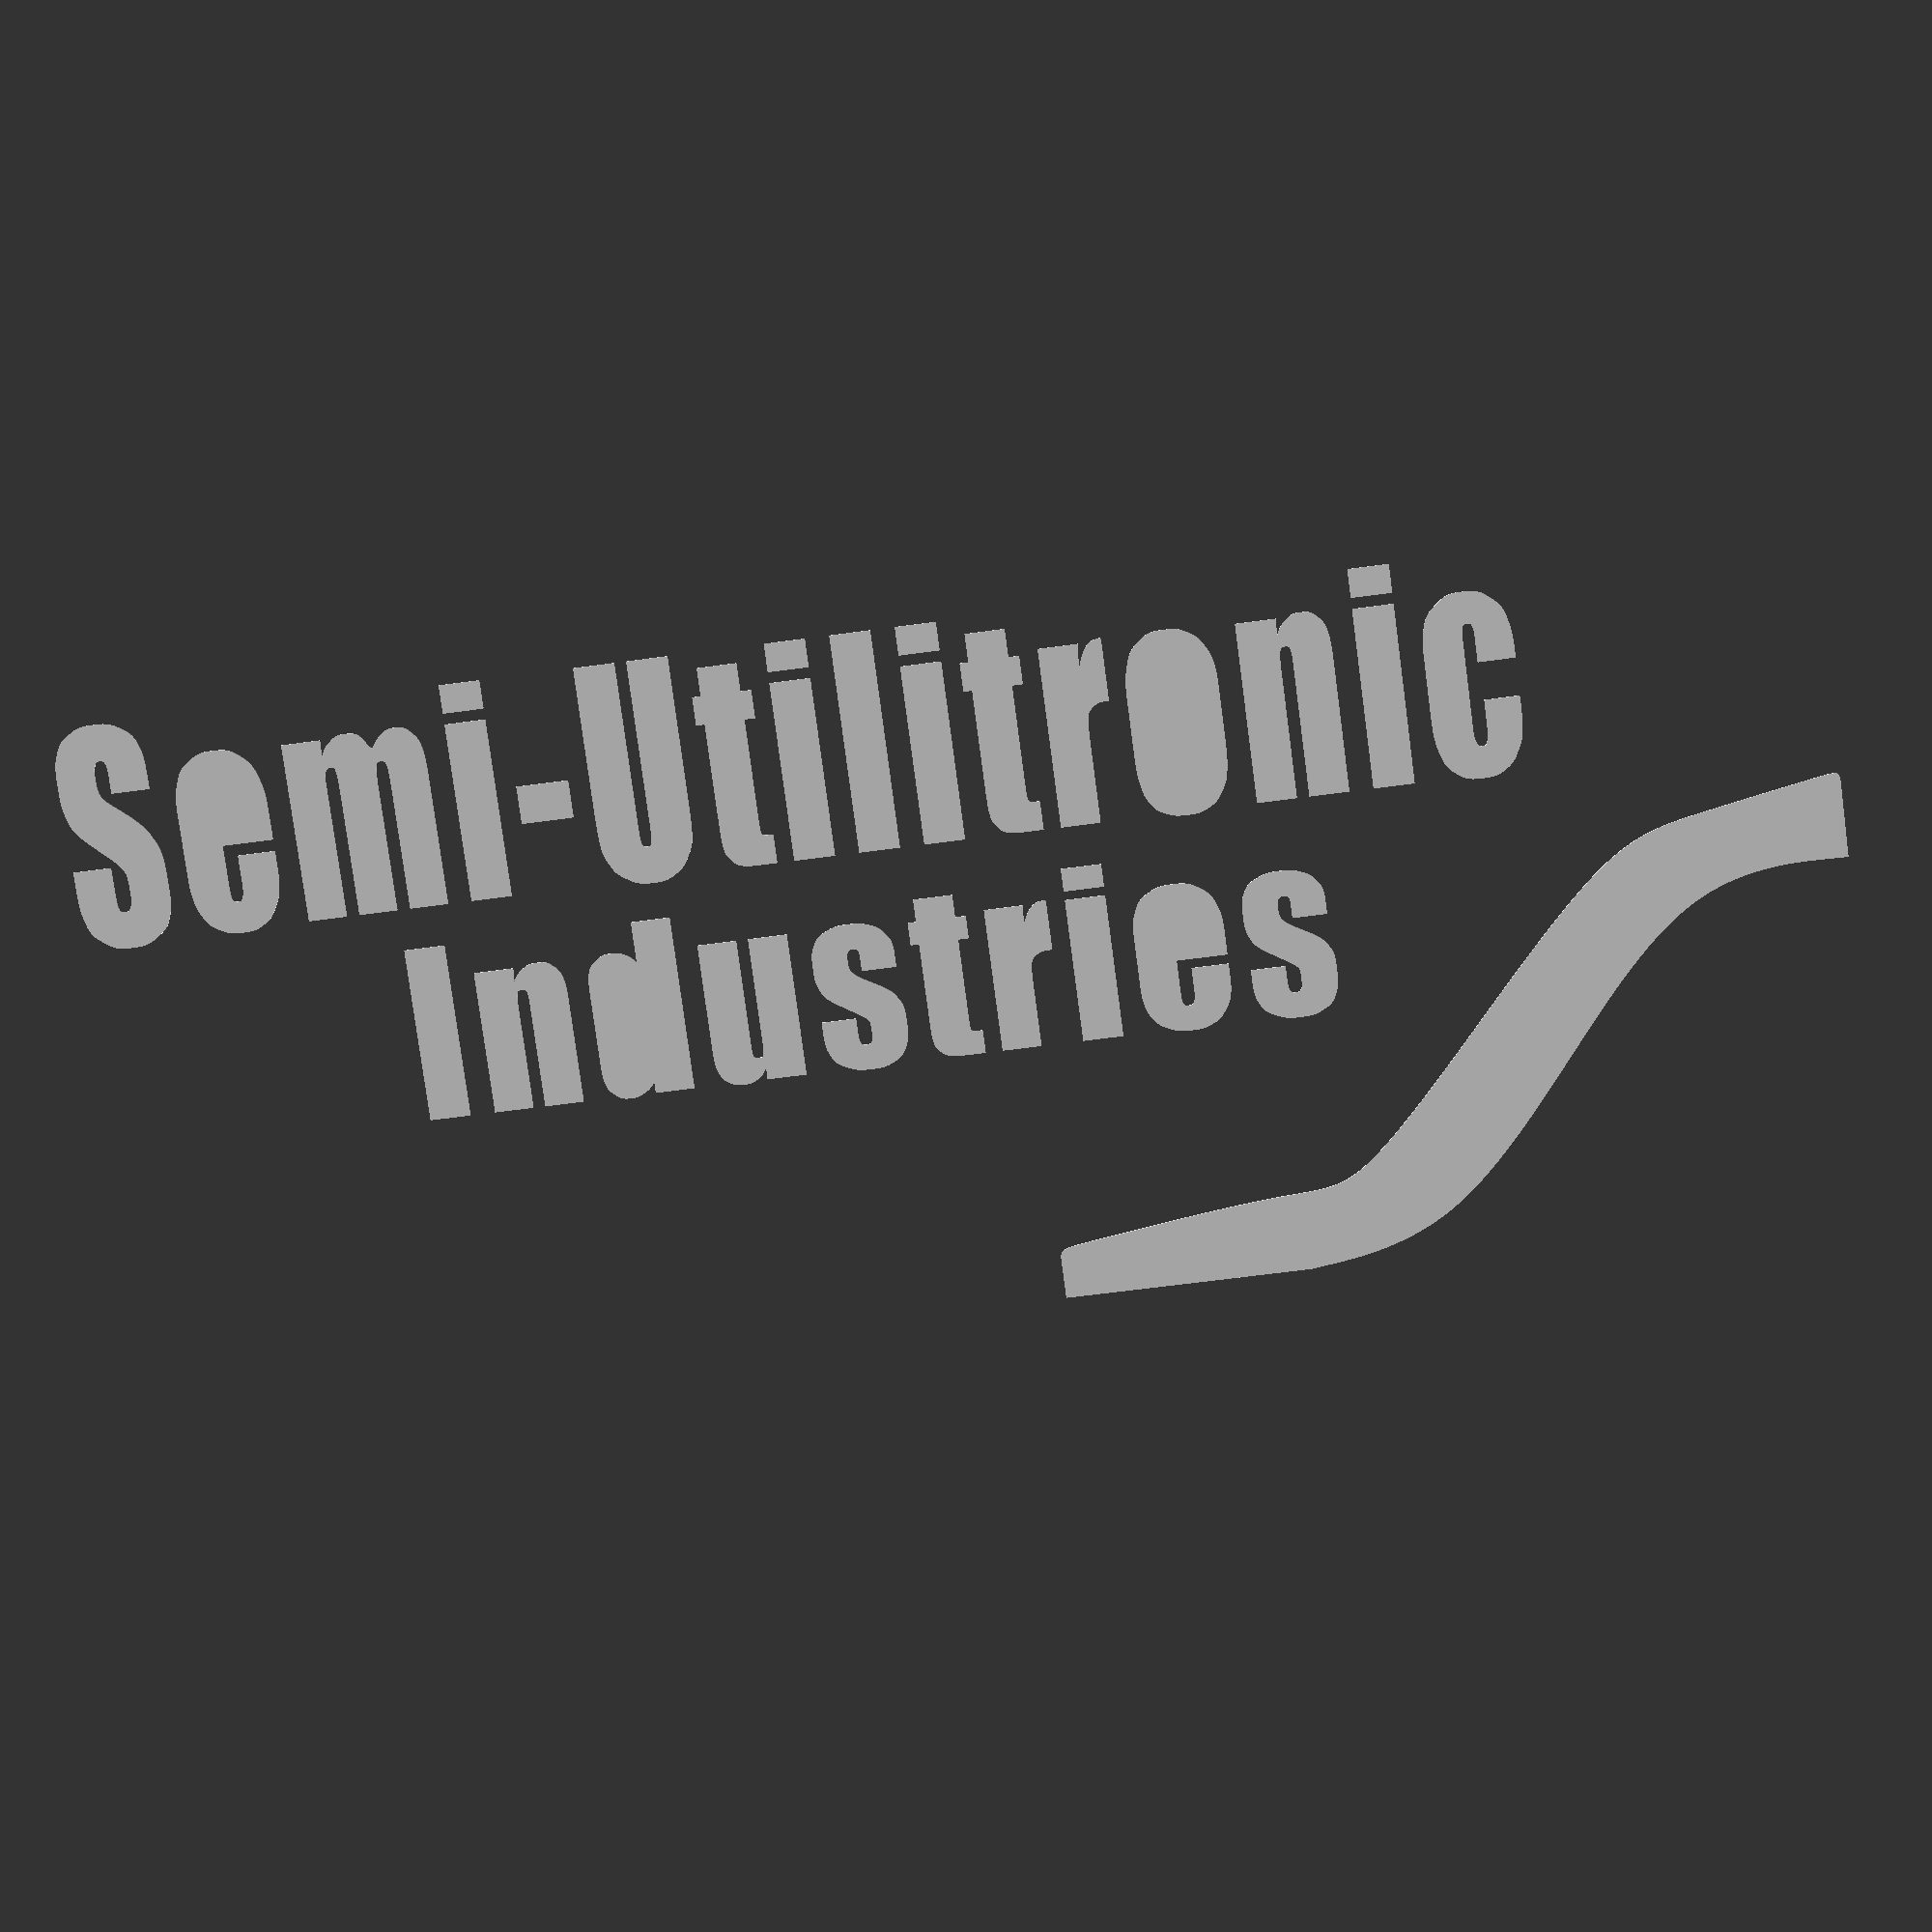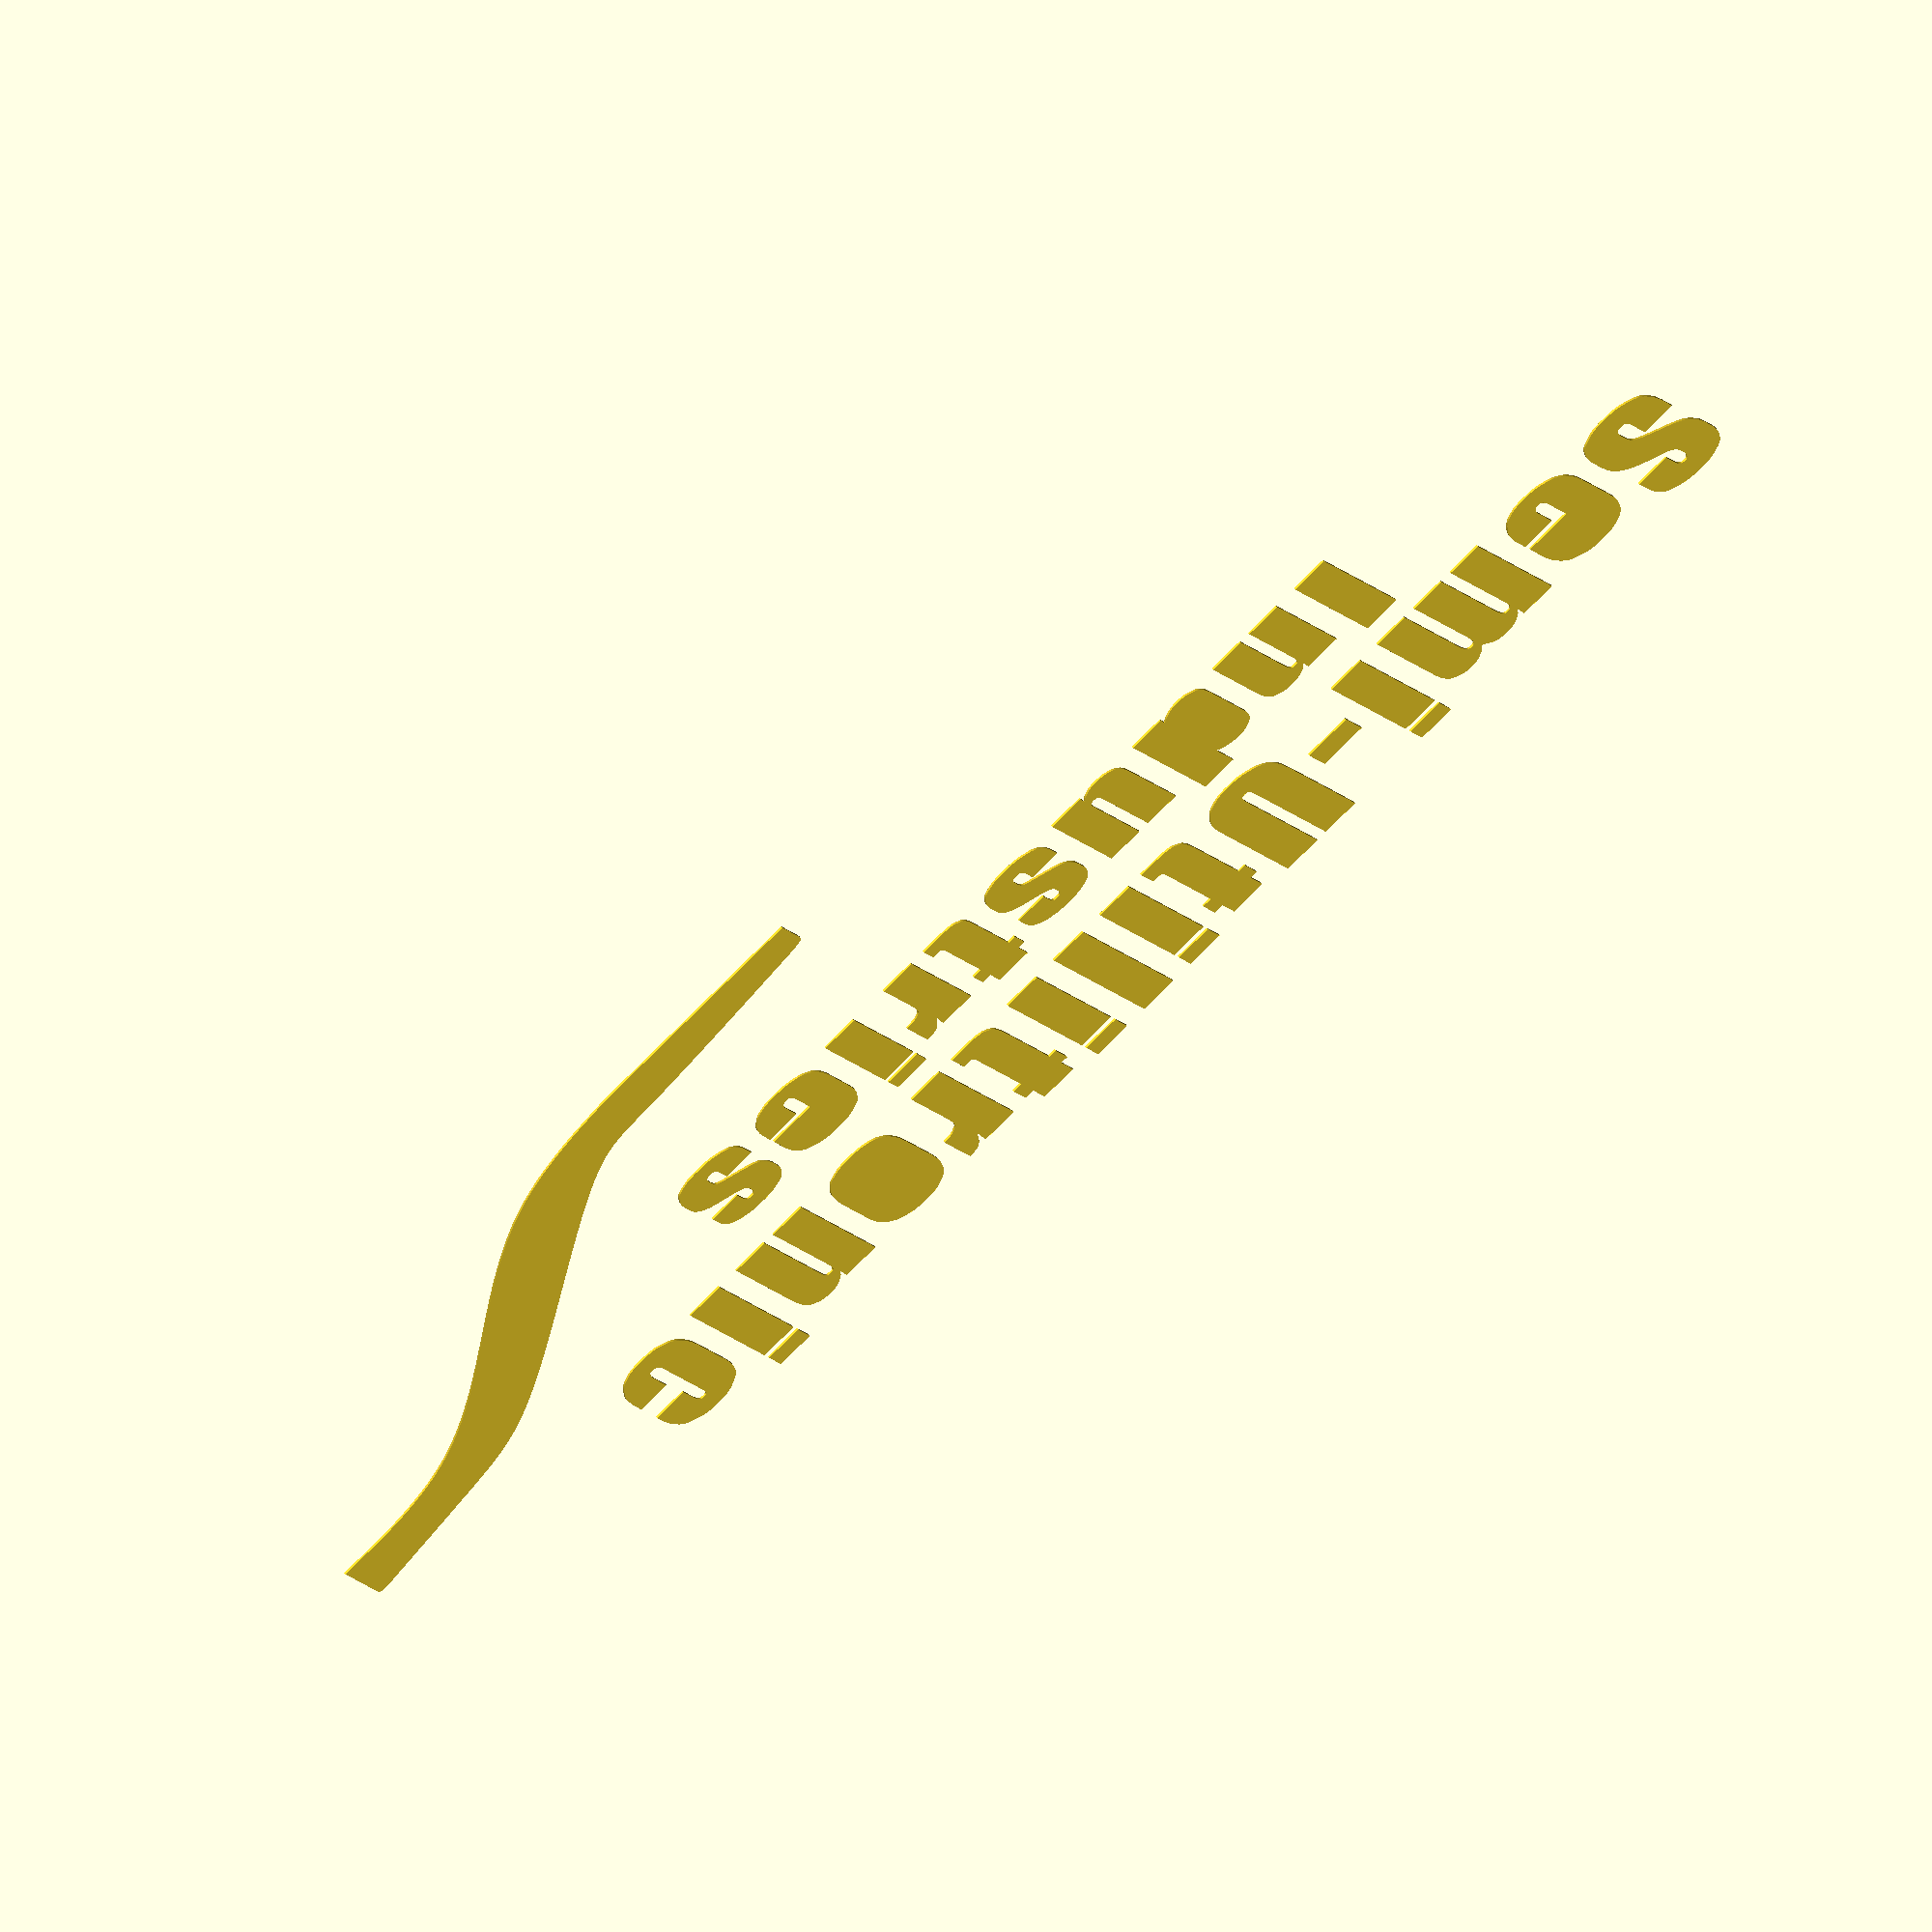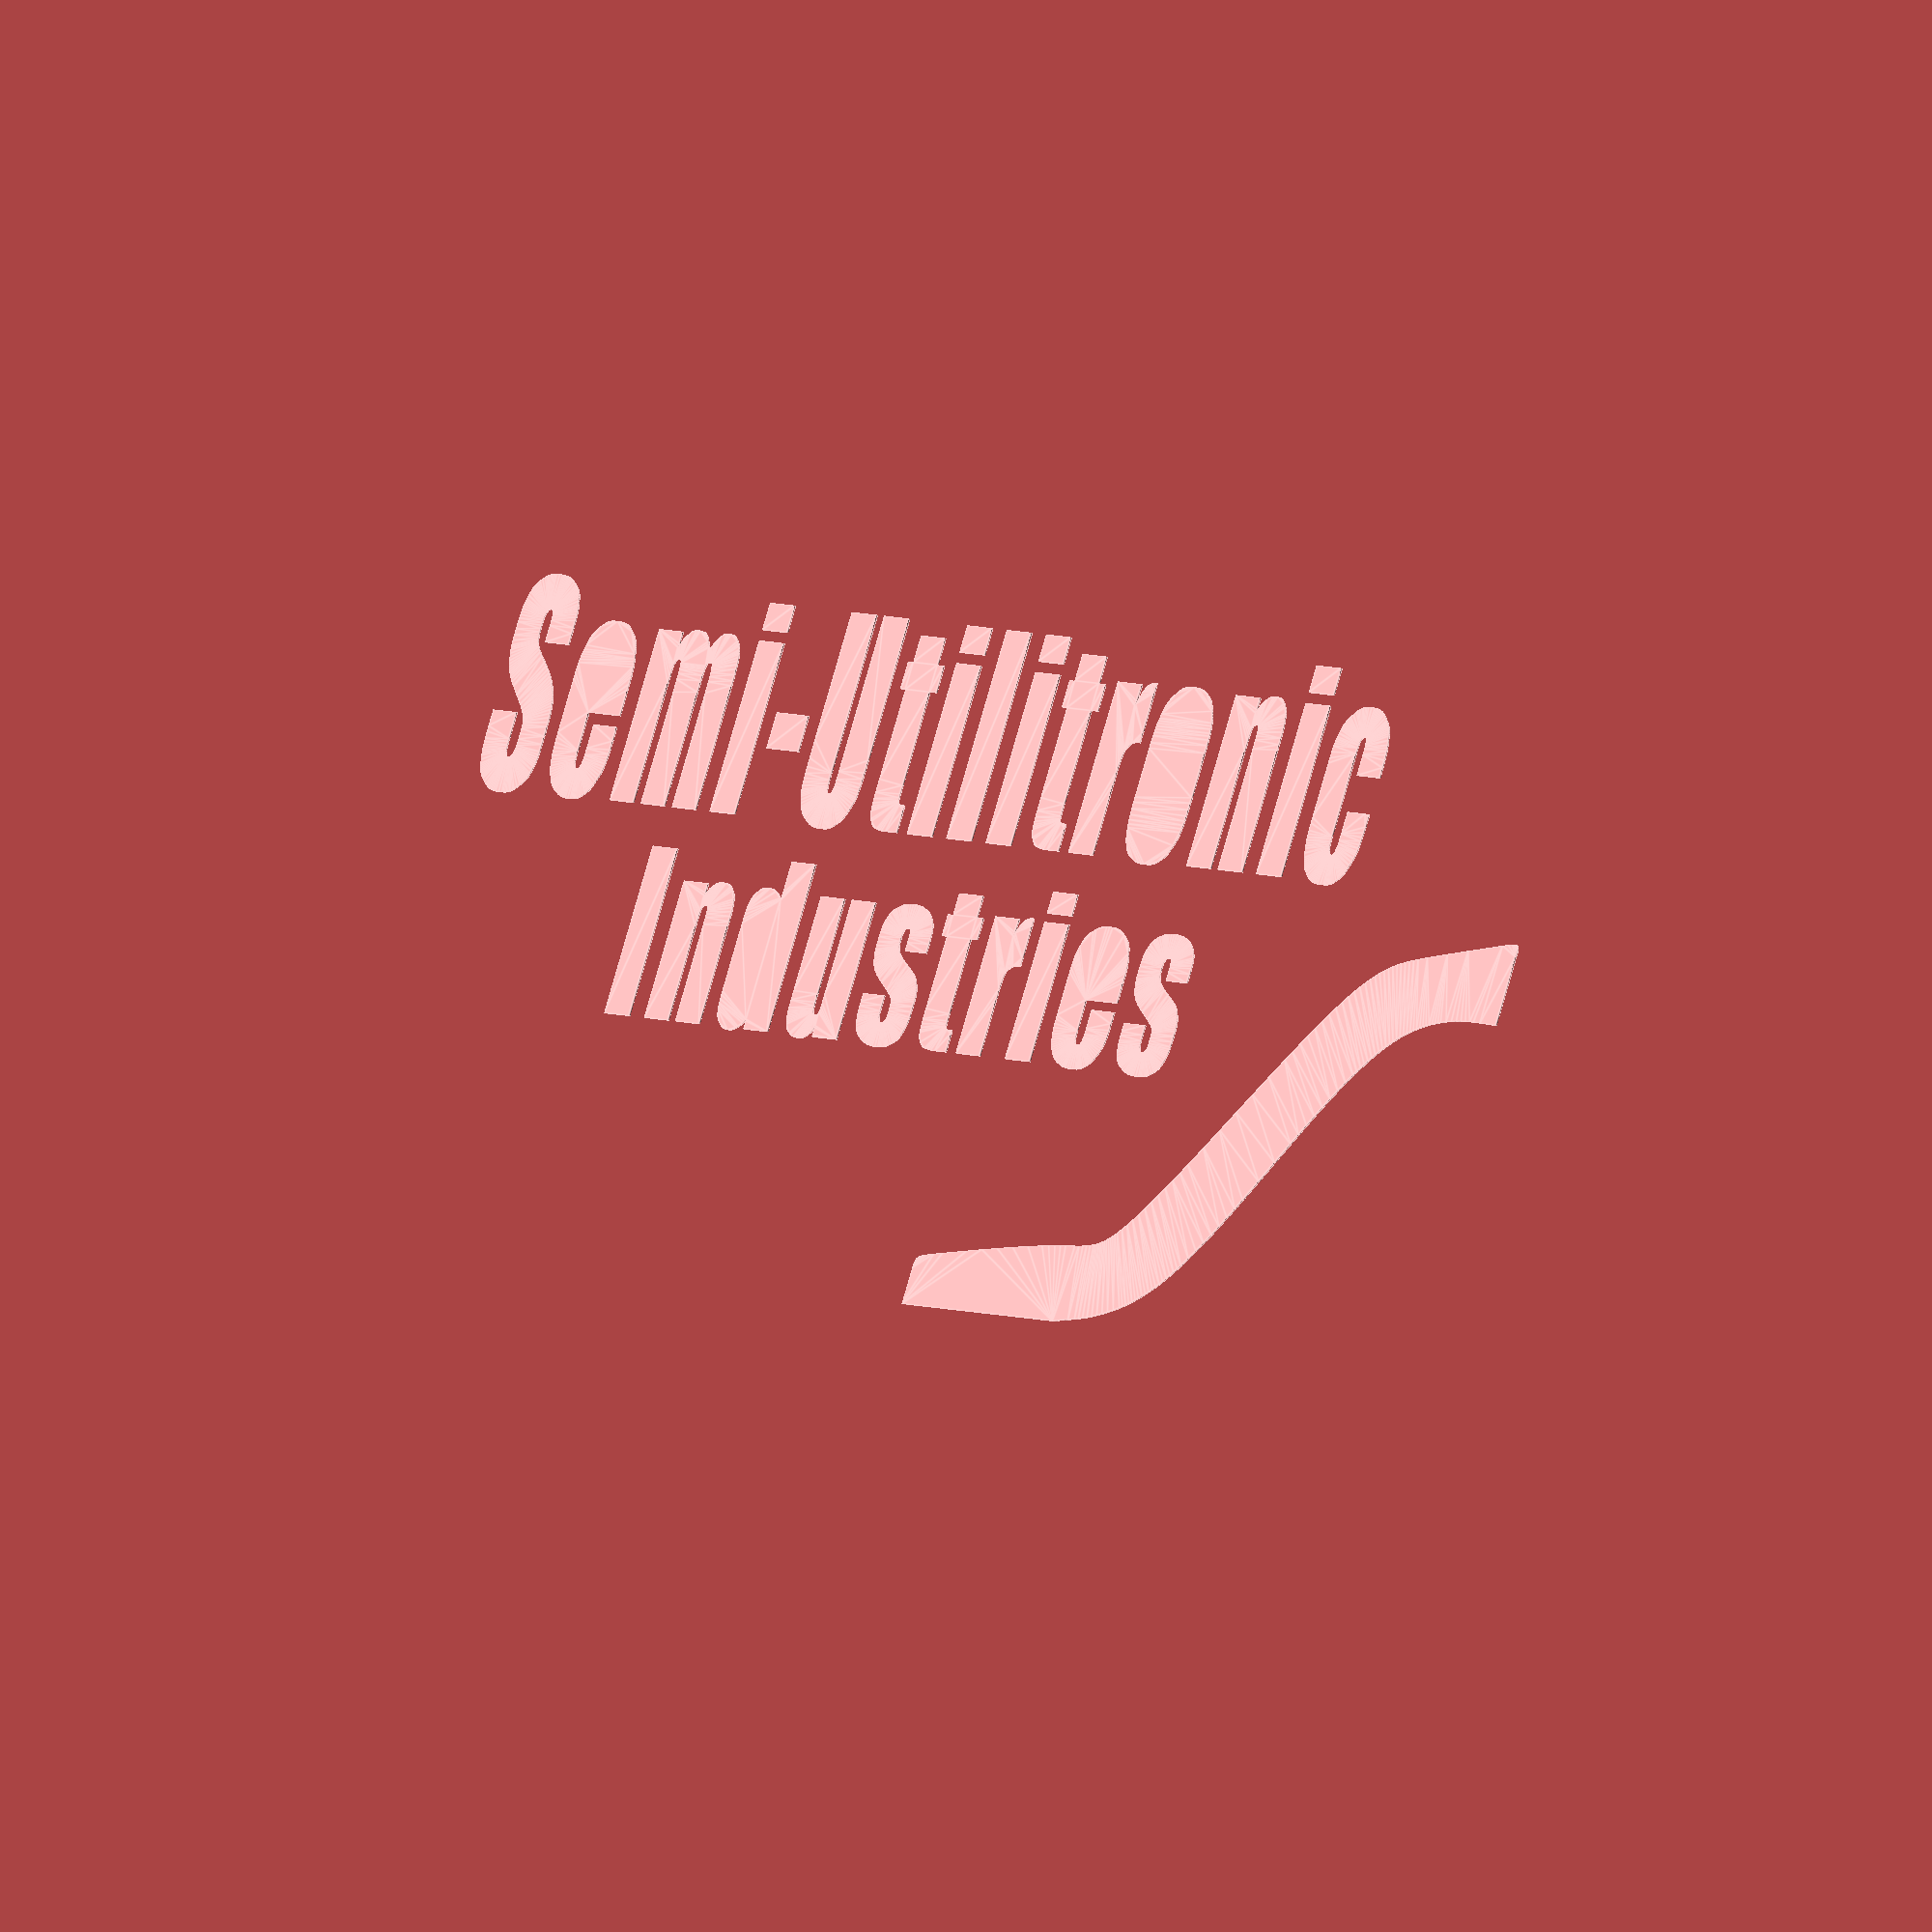
<openscad>

// Module names are of the form poly_<inkscape-path-id>().  As a result,
// you can associate a polygon in this OpenSCAD program with the corresponding
// SVG element in the Inkscape document by looking for the XML element with
// the attribute id="inkscape-path-id".

// fudge value is used to ensure that subtracted solids are a tad taller
// in the z dimension than the polygon being subtracted from.  This helps
// keep the resulting .stl file manifold.
fudge = 0.1;

module poly_path036_w0000(h)
{
  scale([25.4/90, -25.4/90, 1]) union()
  {
    ////linear_extrude(height=h)
      polygon([[-121.010295,-13.839632],[-166.749576,-13.839632],[-181.995716,-13.839632],[-181.995716,-16.113968],[-181.995716,-25.211312],[-181.995716,-29.423093],[-182.095105,-38.399535],[-182.318731,-42.612607],[-182.691441,-45.759503],[-183.200811,-47.929125],[-183.784723,-49.565983],[-184.418114,-51.081400],[-185.275131,-52.403524],[-186.542129,-53.370956],[-188.256379,-53.951157],[-190.361463,-54.177042],[-192.576585,-54.209311],[-194.619765,-54.179677],[-196.428671,-53.972240],[-197.997172,-53.439313],[-199.324298,-52.551102],[-200.430541,-51.336811],[-201.415775,-49.945039],[-202.361156,-48.493837],[-203.185850,-46.864832],[-203.789070,-44.910499],[-204.150916,-42.600560],[-204.291717,-39.922966],[-204.311831,-36.814900],[-204.231374,-29.786229],[-204.050343,-26.702527],[-203.748626,-24.132228],[-203.336655,-22.031985],[-202.864018,-20.188927],[-202.341041,-18.381043],[-201.576691,-16.529595],[-200.370251,-14.598927],[-198.681064,-12.581131],[-196.549143,-10.483900],[-194.175848,-8.343104],[-191.656857,-6.154443],[-188.502485,-3.720858],[-184.183302,-0.838301],[-178.593678,2.533781],[-163.616878,10.862687],[-154.494740,15.895612],[-149.928932,18.532641],[-145.607200,21.181529],[-141.683738,23.799210],[-138.189739,26.377522],[-135.125163,28.916466],[-132.489969,31.416041],[-130.266309,33.877559],[-128.364777,36.309510],[-125.098592,41.123919],[-122.040598,46.016366],[-120.633518,48.632810],[-119.372738,51.453518],[-118.299235,54.535304],[-117.420880,57.889564],[-116.737753,61.516257],[-116.249937,65.415342],[-115.948959,69.581355],[-115.794402,73.985192],[-115.729326,83.368226],[-115.779021,93.184906],[-116.126883,102.642428],[-116.499526,106.974816],[-117.021171,110.993385],[-117.691901,114.698136],[-118.511795,118.089068],[-119.474373,121.178935],[-120.548845,124.033438],[-122.884062,129.350172],[-125.335825,134.512283],[-126.687093,136.999555],[-128.188695,139.374289],[-129.882420,141.605223],[-131.776658,143.686105],[-133.871368,145.616935],[-136.166511,147.397713],[-138.654093,149.034691],[-141.292050,150.559130],[-146.818372,153.420444],[-152.459412,156.173171],[-155.369822,157.439719],[-158.387970,158.574487],[-161.544070,159.540870],[-164.843808,160.331547],[-168.287225,160.946518],[-171.874361,161.385783],[-175.603630,161.656663],[-179.467260,161.795763],[-187.560654,161.854332],[-196.004277,161.791192],[-200.220502,161.641234],[-204.344961,161.349211],[-208.322548,160.875263],[-212.142178,160.211774],[-215.803849,159.358784],[-219.307562,158.316333],[-222.659906,157.092340],[-225.893822,155.726242],[-232.164488,152.756988],[-238.301129,149.679793],[-241.217583,148.057336],[-243.951796,146.334119],[-246.452817,144.482187],[-248.710810,142.496015],[-250.725735,140.375603],[-252.497551,138.120952],[-254.036424,135.737720],[-255.393016,133.253890],[-257.802184,128.118348],[-260.081791,122.827268],[-261.130675,119.974398],[-262.070329,116.872733],[-262.870761,113.453235],[-263.525618,109.702131],[-264.034860,105.619380],[-264.398447,101.204941],[-264.738027,91.928449],[-264.786538,84.610377],[-264.786538,79.093198],[-264.786538,71.006526],[-264.786538,68.984751],[-254.622158,68.984751],[-213.965067,68.984751],[-203.800687,68.984751],[-203.800687,71.638143],[-203.800687,82.252141],[-203.800687,87.158787],[-203.673331,97.635533],[-203.385812,102.618603],[-202.906614,106.417069],[-202.251709,109.129675],[-201.500966,111.250140],[-200.703270,113.229589],[-199.717122,114.956370],[-199.098669,115.651275],[-198.386231,116.219926],[-197.579729,116.662243],[-196.679081,116.978146],[-194.620303,117.272925],[-192.330478,117.315037],[-189.969391,117.286747],[-187.749967,117.088722],[-185.862001,116.579298],[-184.343196,115.730402],[-183.162357,114.570107],[-182.166098,113.240077],[-181.221093,111.819262],[-180.396452,110.023479],[-179.793072,107.539770],[-179.431387,104.305800],[-179.290586,100.315870],[-179.270471,95.540184],[-179.296502,90.110830],[-179.478715,84.831529],[-179.946888,80.511915],[-180.727750,77.313657],[-181.232320,76.123332],[-181.797153,75.143281],[-183.036937,73.533423],[-184.549988,71.893661],[-187.418669,69.511385],[-192.749279,65.768153],[-200.763076,60.540536],[-222.407130,46.999502],[-232.913296,40.374520],[-237.646904,37.232088],[-241.950243,34.180009],[-245.770584,31.203824],[-249.097772,28.300607],[-251.931724,25.470400],[-254.272359,22.713242],[-256.139989,20.026371],[-257.637772,17.394196],[-260.016714,12.221007],[-262.185315,7.031951],[-264.077045,1.601845],[-264.838189,-1.273579],[-265.461019,-4.269489],[-265.945495,-7.385844],[-266.291576,-10.622603],[-266.614214,-17.541236],[-266.660305,-25.442790],[-266.610665,-34.512006],[-266.263179,-43.664154],[-265.890476,-47.862395],[-265.368729,-51.730926],[-264.697979,-55.269826],[-263.878267,-58.479177],[-262.915500,-61.372309],[-261.841002,-64.018138],[-259.505570,-68.897839],[-257.051655,-73.622271],[-255.694915,-75.899336],[-254.182436,-78.074350],[-252.470774,-80.118606],[-250.551662,-82.026687],[-248.424978,-83.798591],[-246.090601,-85.434318],[-243.557231,-86.939477],[-240.868201,-88.342422],[-235.230496,-90.978174],[-229.485496,-93.514375],[-226.540793,-94.681372],[-223.509448,-95.726915],[-220.367795,-96.617297],[-217.110780,-97.345809],[-213.738403,-97.912410],[-210.250662,-98.317059],[-202.969915,-98.694663],[-195.472641,-98.748607],[-188.007314,-98.704559],[-180.836605,-98.396227],[-174.182311,-97.602457],[-171.065378,-97.007217],[-168.088534,-96.279795],[-162.509021,-94.471857],[-157.209928,-92.399311],[-152.008234,-90.254751],[-147.111807,-87.940132],[-144.866998,-86.669787],[-142.774821,-85.314492],[-140.835279,-83.874329],[-139.048370,-82.349379],[-135.881574,-79.072653],[-133.020045,-75.626190],[-130.255324,-72.161980],[-127.767474,-68.761017],[-125.787164,-65.475794],[-124.360272,-62.317065],[-123.441298,-59.273915],[-122.798871,-56.294334],[-122.214959,-53.255163],[-121.705589,-49.797461],[-121.333256,-45.572449],[-121.109684,-40.510373],[-121.010295,-30.539178],[-121.010295,-24.784927]]);
  }
}

module poly_path004_w0000(h)
{
  scale([25.4/90, -25.4/90, 1]) union()
  {
    //linear_extrude(height=h)
      polygon([[257.041921,-149.542541],[257.041921,-109.551918],[186.175658,-109.551918],[186.175658,-149.542541]]);
  }
}

module poly_path026_w0000(h)
{
  scale([25.4/90, -25.4/90, 1]) union()
  {
    difference()
    {
       //linear_extrude(height=h)
         polygon([[497.688892,-425.388608],[497.688892,-367.769108],[497.688892,-343.861008],[497.667267,-334.027245],[497.515892,-321.607708],[497.128267,-310.325395],[496.481892,-300.924008],[495.597892,-293.247083],[494.584892,-286.510808],[493.500892,-279.949570],[492.122892,-273.496408],[491.237126,-270.342094],[490.204267,-267.241995],[489.024220,-264.196103],[487.696892,-261.204408],[484.648392,-255.365183],[481.305892,-249.634408],[477.874767,-243.984233],[476.084063,-241.275967],[474.202892,-238.708008],[472.206204,-236.319695],[470.089142,-234.118433],[467.851704,-232.104258],[465.493892,-230.277208],[463.021298,-228.629394],[460.458142,-227.121895],[455.180892,-224.340908],[449.830642,-221.679183],[447.094110,-220.454483],[444.283892,-219.357208],[441.377845,-218.422806],[438.373267,-217.658270],[435.270251,-217.063628],[432.068892,-216.638908],[425.367517,-216.242445],[418.267892,-216.185808],[410.849392,-216.234220],[403.523892,-216.573108],[400.040923,-216.936369],[396.705142,-217.444820],[393.516735,-218.098565],[390.475892,-218.897708],[387.575688,-219.835954],[384.786017,-220.883158],[379.390892,-223.159008],[374.094642,-225.532908],[371.539798,-226.812108],[369.096892,-228.202008],[366.796845,-229.733526],[364.645767,-231.412833],[362.643751,-233.239926],[360.790892,-235.214808],[359.080892,-237.331256],[357.482642,-239.558470],[354.472892,-244.197708],[351.548142,-248.927033],[348.834892,-253.902508],[346.510517,-259.329683],[344.609892,-265.249308],[343.097767,-271.620095],[341.797892,-278.237408],[340.559767,-285.034358],[339.479892,-292.663508],[338.689517,-301.818620],[338.214892,-312.638208],[338.030267,-324.429008],[338.003892,-333.722908],[338.003892,-351.557008],[338.003892,-405.138108],[338.003892,-423.392208],[338.051892,-433.584970],[338.387892,-446.623908],[338.746970,-452.915364],[339.249767,-458.807858],[339.896376,-464.301426],[340.686892,-469.396108],[341.615204,-474.108489],[342.651142,-478.521658],[344.901892,-486.849508],[347.278017,-494.976683],[348.609751,-498.914233],[350.113892,-502.700508],[351.838329,-506.293092],[353.792642,-509.683683],[355.976829,-512.872336],[358.390892,-515.859108],[361.025407,-518.652606],[363.832517,-521.294520],[369.733892,-526.325908],[375.781767,-531.186770],[378.935688,-533.423153],[382.245892,-535.426708],[385.755876,-537.133204],[389.474267,-538.529408],[393.400970,-539.615336],[397.535892,-540.391008],[401.863251,-540.869348],[406.300017,-541.114983],[415.106892,-541.218408],[423.314017,-541.151933],[427.167595,-540.994054],[430.870892,-540.686608],[434.433954,-540.187983],[437.858642,-539.489858],[441.144954,-538.592308],[444.292892,-537.495408],[447.308376,-536.207147],[450.220267,-534.769345],[455.870892,-531.644808],[461.422142,-528.413145],[464.098017,-526.722019],[466.653892,-524.940508],[469.056345,-523.043129],[471.298767,-521.025208],[473.381251,-518.886686],[475.303892,-516.627508],[477.074001,-514.252673],[478.724017,-511.787333],[481.823892,-506.705808],[484.830267,-501.577495],[487.595892,-496.409808],[489.920142,-491.169895],[491.762892,-485.851308],[493.165142,-480.460295],[494.325892,-475.029908],[495.435267,-469.302433],[496.474892,-461.831808],[496.940063,-456.752454],[497.326767,-449.711833],[497.591032,-439.620398],[497.688892,-425.388608]]);
       translate([0, 0, -fudge])
         //linear_extrude(height=h+2*fudge)
           polygon([[428.020892,-449.027308],[427.816767,-466.027033],[427.598595,-470.483504],[427.335892,-473.391508],[426.749392,-477.085533],[426.123892,-479.403008],[425.461892,-481.447545],[424.619892,-483.231008],[424.079157,-483.948906],[423.448517,-484.536295],[422.728063,-484.993165],[421.917892,-485.319508],[420.058017,-485.623658],[418.018892,-485.667108],[415.978517,-485.623658],[414.109892,-485.319508],[413.291095,-484.993165],[412.558267,-484.536295],[411.911501,-483.948906],[411.350892,-483.231008],[410.460142,-481.447545],[409.741892,-479.403008],[409.066267,-477.190995],[408.476892,-474.235208],[408.045642,-469.916233],[407.786892,-464.110008],[407.671892,-451.706508],[407.671892,-425.427808],[407.671892,-331.030808],[407.671892,-304.962408],[407.786892,-293.478008],[408.045642,-288.006345],[408.476892,-283.825208],[409.066267,-280.827020],[409.741892,-278.473608],[410.458892,-276.274883],[411.340892,-274.356508],[411.892735,-273.584729],[412.526892,-272.953183],[413.243548,-272.461923],[414.042892,-272.111008],[415.864392,-271.783495],[417.865892,-271.736708],[419.889017,-271.779408],[421.750892,-272.078308],[422.565579,-272.398259],[423.292142,-272.846320],[423.930579,-273.422500],[424.480892,-274.126808],[425.347517,-275.876720],[426.037892,-277.882908],[426.684767,-280.030033],[427.249892,-282.768008],[427.662892,-286.589745],[427.910892,-291.593408],[428.020892,-302.099508],[428.020892,-340.525708],[428.020892,-449.027308]]);
    }
  }
}

module poly_path034_w0000(h)
{
  scale([25.4/90, -25.4/90, 1]) union()
  {
    difference()
    {
       //linear_extrude(height=h)
         polygon([[-503.406108,-149.542508],[-503.406108,80.593492],[-503.406108,157.305692],[-514.876108,157.305692],[-560.758108,157.305692],[-572.228108,157.305692],[-572.228108,154.265492],[-572.228108,142.103792],[-572.245265,140.366013],[-572.365358,139.601930],[-572.496175,139.533043],[-572.691327,139.645203],[-573.326108,140.329492],[-575.665983,142.980705],[-578.872108,146.344492],[-582.292858,149.432017],[-585.799108,152.043592],[-589.383733,154.217967],[-593.011108,156.155192],[-596.651858,158.016330],[-600.336108,159.640692],[-604.097858,160.827567],[-607.945108,161.538492],[-611.926983,161.814817],[-616.292108,161.854292],[-621.202858,161.789167],[-623.751983,161.634496],[-626.277108,161.333292],[-628.723749,160.844542],[-631.081983,160.160492],[-633.351530,159.281067],[-635.532108,158.206192],[-637.628124,156.943708],[-639.657483,155.534767],[-643.605108,152.472592],[-647.464608,149.325055],[-650.973108,146.054892],[-652.492749,144.338238],[-653.836983,142.560430],[-655.005530,140.721478],[-655.998108,138.821392],[-656.822749,136.862400],[-657.515483,134.857555],[-658.681108,130.771692],[-659.765483,126.557205],[-660.711108,121.695092],[-661.403483,115.645967],[-661.819108,108.301592],[-661.980108,100.157267],[-662.003108,93.687092],[-662.003108,70.975092],[-662.003108,-7.490308],[-662.003108,-30.328808],[-661.980108,-37.058145],[-661.819108,-45.501308],[-661.403483,-53.058783],[-660.711108,-59.210608],[-659.765483,-64.073920],[-658.681108,-68.234408],[-657.514358,-72.257333],[-656.818952,-74.230601],[-655.989108,-76.158008],[-654.987468,-78.026522],[-653.806483,-79.833995],[-652.446062,-81.580325],[-650.906108,-83.265408],[-647.349858,-86.472133],[-643.435108,-89.556608],[-639.428233,-92.556858],[-637.365030,-93.937217],[-635.230108,-95.174008],[-633.002796,-96.227378],[-630.679858,-97.089170],[-628.261296,-97.759356],[-625.747108,-98.237908],[-623.147030,-98.533156],[-620.514233,-98.684770],[-615.402108,-98.748608],[-610.794358,-98.713108],[-606.587108,-98.464608],[-602.594233,-97.824445],[-598.779108,-96.756108],[-595.126858,-95.293808],[-591.563108,-93.618208],[-588.027733,-91.874358],[-584.574108,-89.917208],[-581.269858,-87.566095],[-578.129108,-84.786808],[-575.258358,-81.758445],[-573.193108,-79.372008],[-572.874583,-79.018997],[-572.635218,-78.898764],[-572.463704,-79.137227],[-572.348733,-79.860308],[-572.243187,-83.264001],[-572.228108,-90.117208],[-572.228108,-137.657608],[-572.228108,-149.542508],[-555.022108,-149.542508]]);
       translate([0, 0, -fudge])
         //linear_extrude(height=h+2*fudge)
           polygon([[-572.228108,-30.897108],[-572.290046,-36.745787],[-572.457358,-40.775145],[-572.702296,-43.463934],[-572.997108,-45.290908],[-573.654983,-47.763970],[-574.357108,-49.470908],[-575.096483,-51.017633],[-576.009108,-52.366508],[-577.240483,-53.353770],[-578.819108,-53.946008],[-580.715233,-54.176395],[-582.771108,-54.209308],[-584.803983,-54.179670],[-586.656108,-53.972208],[-588.199608,-53.439295],[-589.410108,-52.551108],[-590.314358,-51.336820],[-591.052108,-49.945008],[-591.746858,-48.450458],[-592.353108,-46.517608],[-592.796608,-43.781183],[-593.063108,-40.168308],[-593.181108,-32.539908],[-593.181108,-10.364908],[-593.181108,71.764592],[-593.181108,94.002892],[-593.067108,101.947092],[-592.812108,105.749705],[-592.386108,108.675492],[-591.804358,110.798005],[-591.137108,112.481992],[-590.429983,114.059342],[-589.566108,115.435692],[-588.416108,116.442480],[-586.954108,117.046592],[-585.193733,117.281442],[-583.206108,117.314992],[-581.105108,117.277455],[-579.118108,117.014692],[-577.457108,116.339667],[-576.165108,115.214492],[-575.211733,113.676305],[-574.442108,111.913192],[-573.719483,110.004355],[-573.089108,107.443692],[-572.627858,103.688567],[-572.351108,98.630692],[-572.228108,87.811492],[-572.228108,56.381292],[-572.228108,-30.897108]]);
    }
  }
}

module poly_path002_w0000(h)
{
  scale([25.4/90, -25.4/90, 1]) union()
  {
    //linear_extrude(height=h)
      polygon([[-7.315006,-127.746606],[-7.315006,-98.037823],[-7.315006,-88.135039],[-4.220171,-88.135039],[8.158740,-88.135039],[11.253575,-88.135039],[11.253575,-81.501774],[11.253575,-54.967423],[11.253575,-48.333728],[8.158740,-48.333728],[-4.220171,-48.333728],[-7.315006,-48.333728],[-7.315006,-25.906176],[-7.315006,63.804462],[-7.315006,88.990819],[-7.187220,101.562915],[-6.899701,107.090958],[-6.420503,110.786754],[-6.111088,111.966652],[-5.765814,112.803044],[-5.015285,113.903533],[-4.147458,114.831273],[-3.523962,115.258236],[-2.672969,115.640908],[-0.085567,116.233049],[3.715480,116.588333],[8.394628,116.726499],[12.275434,116.746237],[13.358706,116.851865],[13.691738,117.102732],[13.914980,117.591261],[14.119923,119.598193],[14.149201,123.506428],[14.149201,150.545900],[14.149201,157.305660],[9.521362,157.305660],[-8.989995,157.305660],[-16.229922,157.305660],[-28.542573,157.184758],[-34.696532,156.912083],[-39.728812,156.458055],[-43.733318,155.837517],[-47.176983,155.125980],[-50.510665,154.360178],[-53.745280,153.357196],[-56.797304,151.919924],[-59.650550,150.008940],[-62.321798,147.663342],[-64.893656,145.081212],[-67.408721,142.443470],[-69.682412,139.711180],[-71.513637,136.805012],[-72.862438,133.709101],[-73.768397,130.439904],[-74.433304,127.075836],[-75.045021,123.505729],[-75.578647,118.794259],[-75.968728,111.990988],[-76.202949,102.905315],[-76.307071,83.578622],[-76.307071,58.118622],[-76.307071,-27.043344],[-76.307071,-48.333728],[-78.777174,-48.333728],[-88.657585,-48.333728],[-91.127688,-48.333728],[-91.127688,-54.967423],[-91.127688,-81.501774],[-91.127688,-88.135039],[-88.657585,-88.135039],[-78.777174,-88.135039],[-76.307071,-88.135039],[-76.307071,-94.736895],[-76.307071,-121.144750],[-76.307071,-127.746606],[-59.058948,-127.746606]]);
  }
}

module poly_path020_w0000(h)
{
  scale([25.4/90, -25.4/90, 1]) union()
  {
    //linear_extrude(height=h)
      polygon([[-86.326025,-604.570232],[-86.326025,-221.859199],[-158.063557,-221.859199],[-158.063557,-604.570232]]);
  }
}

module poly_path019_w0000(h)
{
  scale([25.4/90, -25.4/90, 1]) union()
  {
    //linear_extrude(height=h)
      polygon([[-200.714887,-535.545037],[-200.714887,-221.859199],[-272.452419,-221.859199],[-272.452419,-535.545037]]);
  }
}

module poly_path027_w0000(h)
{
  scale([25.4/90, -25.4/90, 1]) union()
  {
    //linear_extrude(height=h)
      polygon([[609.145795,-535.545037],[608.240535,-513.871295],[608.081986,-507.789995],[608.160610,-507.496746],[608.299225,-507.570020],[608.781798,-508.567522],[610.596728,-512.588807],[613.184183,-517.691112],[614.623875,-520.122707],[616.133591,-522.374239],[617.713332,-524.445387],[619.363097,-526.335826],[622.849949,-529.634496],[626.476528,-532.573685],[630.150166,-535.396491],[632.030750,-536.695879],[633.963852,-537.859817],[635.963819,-538.850375],[638.033971,-539.660226],[640.174309,-540.289691],[642.384833,-540.739094],[644.668514,-541.016193],[647.042467,-541.158486],[652.142191,-541.218400],[657.722833,-541.137942],[660.559743,-540.946854],[663.331872,-540.574736],[665.979718,-539.971563],[668.491024,-539.126976],[670.865751,-538.041096],[673.103859,-536.714044],[675.211329,-535.155500],[677.216304,-533.415966],[681.055430,-529.635464],[684.793122,-525.732499],[686.556347,-523.702603],[688.192955,-521.578480],[689.667747,-519.333993],[690.973649,-516.963979],[692.110703,-514.468437],[693.078948,-511.847368],[693.885377,-509.105686],[694.565108,-506.269899],[695.713409,-500.441697],[696.782865,-494.407941],[697.715823,-487.394168],[698.398317,-478.583913],[698.807814,-467.813624],[698.967063,-455.817695],[698.989812,-446.269388],[698.989812,-405.059418],[698.989812,-258.498984],[698.989812,-221.859199],[687.378479,-221.859199],[640.933147,-221.859199],[629.321814,-221.859199],[629.321814,-258.065716],[629.321814,-402.892216],[629.321814,-442.697399],[629.235763,-459.283788],[629.041879,-466.917184],[628.718595,-472.442754],[628.276506,-476.036149],[627.769879,-478.575630],[627.214364,-480.890410],[626.428770,-482.909604],[625.882700,-483.722151],[625.221631,-484.386944],[624.445603,-484.904025],[623.554656,-485.273434],[621.461350,-485.617908],[619.109245,-485.667118],[616.709597,-485.610486],[615.568866,-485.475984],[614.510664,-485.214058],[613.562277,-484.789314],[612.728810,-484.194673],[612.010302,-483.430134],[611.406793,-482.495698],[610.506266,-480.173764],[609.835496,-477.512036],[609.216572,-474.604040],[608.676385,-470.558230],[608.281141,-464.426913],[608.044338,-456.020292],[607.938925,-437.838081],[607.938925,-398.558672],[607.938925,-257.198749],[607.938925,-221.859199],[596.327592,-221.859199],[549.882260,-221.859199],[538.270927,-221.859199],[538.270927,-274.140100],[538.270927,-483.264136],[538.270927,-535.545037],[555.989752,-535.545037]]);
  }
}

module poly_path001_w0000(h)
{
  scale([25.4/90, -25.4/90, 1]) union()
  {
    //linear_extrude(height=h)
      polygon([[97.414596,524.356216],[175.531082,514.009693],[244.967145,505.118915],[306.332446,497.505745],[360.236644,490.992047],[448.100371,480.550519],[483.279220,476.266414],[513.435606,472.369234],[539.179189,468.680840],[550.586697,466.859271],[561.119627,465.023097],[570.854187,463.150051],[579.866582,461.217866],[588.233022,459.204276],[596.029714,457.087012],[603.332864,454.843809],[610.218681,452.452398],[616.763372,449.890512],[623.043144,447.135886],[629.134205,444.166250],[635.112763,440.959339],[641.055024,437.492885],[647.037197,433.744621],[653.121620,429.698239],[659.315159,425.361029],[665.610809,420.746245],[672.001567,415.867139],[685.040395,405.368970],[698.375615,393.972541],[711.951197,381.783871],[725.711114,368.908982],[739.599337,355.453891],[753.559840,341.524619],[767.536593,327.227185],[781.473569,312.667609],[795.314738,297.951911],[809.004075,283.186109],[835.703134,253.928275],[861.122521,225.742264],[907.120090,174.732636],[927.889141,151.893100],[947.364861,130.715914],[965.692118,111.115201],[983.015782,93.005085],[999.480722,76.299690],[1015.231805,60.913138],[1030.404127,46.758325],[1045.092798,33.744200],[1059.383196,21.778481],[1073.360699,10.768891],[1087.110684,0.623148],[1100.718527,-8.751028],[1114.269607,-17.445916],[1127.849301,-25.553796],[1141.489699,-33.146598],[1155.009829,-40.214854],[1168.175471,-46.728745],[1180.752407,-52.658451],[1192.506416,-57.974155],[1203.203280,-62.646037],[1220.488695,-69.939060],[1239.228948,-77.834267],[1239.106325,-78.127702],[1248.262614,-87.251722],[1256.813929,-95.651499],[1262.315170,-100.845810],[1268.600357,-106.549158],[1275.644657,-112.646109],[1283.423239,-119.021232],[1291.911270,-125.559093],[1301.083918,-132.144258],[1310.895049,-138.675235],[1321.213241,-145.106213],[1331.885729,-151.405281],[1342.759749,-157.540526],[1353.682535,-163.480039],[1364.501324,-169.191907],[1385.215850,-179.805065],[1404.039203,-189.226238],[1421.541172,-197.705511],[1438.649536,-205.594339],[1456.292078,-213.244172],[1474.960794,-220.861199],[1493.404554,-228.070543],[1522.869543,-239.185629],[1536.965177,-244.433468],[1536.965177,-262.927615],[1536.965177,-336.902911],[1536.965177,-355.396628],[1497.778273,-355.396628],[1341.030225,-355.396628],[1301.843321,-355.396628],[1264.555999,-341.701132],[1248.896123,-335.869670],[1239.888190,-332.371795],[1230.165803,-328.432128],[1219.782115,-324.010399],[1208.790283,-319.066337],[1197.243461,-313.559672],[1185.194805,-307.450130],[1172.697471,-300.697443],[1159.804614,-293.261339],[1146.569388,-285.101547],[1133.044951,-276.177795],[1119.284456,-266.449813],[1112.332298,-261.271652],[1105.341060,-255.877331],[1098.317384,-250.261816],[1091.267917,-244.420076],[1084.199302,-238.347074],[1077.118183,-232.037777],[1070.030169,-225.489251],[1062.936480,-218.706942],[1055.837297,-211.698393],[1048.732805,-204.471143],[1034.508625,-189.390711],[1020.265403,-173.525975],[1006.004604,-156.937266],[991.727694,-139.684915],[977.436136,-121.829251],[963.131396,-103.430605],[948.814938,-84.549306],[934.488227,-65.245686],[920.152728,-45.580074],[905.809905,-25.612802],[877.108147,14.985407],[848.394672,56.066298],[819.676315,97.131738],[790.940386,137.622594],[776.560341,157.472982],[762.169314,176.964241],[747.765108,196.024541],[733.345528,214.582055],[718.908375,232.564955],[704.451454,249.901412],[689.972569,266.519599],[675.469523,282.347687],[668.208253,289.942998],[660.940120,297.313849],[653.664848,304.451261],[646.382162,311.346256],[639.091790,317.989856],[631.793455,324.373081],[624.486883,330.486954],[617.171800,336.322495],[609.847800,341.874008],[602.513953,347.148675],[595.169196,352.156957],[587.812469,356.909315],[580.442708,361.416210],[573.058853,365.688103],[565.659841,369.735455],[558.244612,373.568727],[550.812103,377.198380],[543.361252,380.634876],[535.890998,383.888674],[528.400279,386.970237],[520.888033,389.890024],[513.353198,392.658499],[498.211517,397.783350],[482.966740,402.428478],[467.610374,406.677572],[452.133925,410.614320],[436.528898,414.322411],[404.899138,421.387371],[372.653141,428.541959],[339.840677,436.301025],[306.981352,444.560880],[274.712454,453.063218],[243.671269,461.549734],[214.495084,469.762123],[187.821188,477.442079],[144.529408,490.171474],[117.308818,498.310771],[108.940326,500.972916],[103.330677,502.991936],[99.928104,504.589236],[98.882042,505.298932],[98.180836,505.986225],[97.755514,506.678793],[97.537106,507.404310],[97.445144,509.064899],[97.445144,523.910040]]);
  }
}

module poly_path003_w0000(h)
{
  scale([25.4/90, -25.4/90, 1]) union()
  {
    //linear_extrude(height=h)
      polygon([[112.683540,-94.199935],[110.638961,-69.395215],[110.271226,-64.676841],[110.251192,-62.654117],[110.400404,-62.527082],[110.671150,-62.922107],[111.623388,-65.075870],[113.170543,-68.686825],[115.256313,-73.234072],[117.794578,-78.173228],[120.699219,-82.959913],[122.263975,-85.137282],[123.898795,-87.140407],[125.603680,-88.969298],[127.378629,-90.623965],[129.223643,-92.104419],[131.138722,-93.410669],[133.123865,-94.542726],[135.179073,-95.500600],[137.296873,-96.287294],[139.438942,-96.918833],[143.612692,-97.792684],[147.333947,-98.274625],[150.236330,-98.517129],[151.279738,-98.564722],[152.063838,-98.420455],[152.625673,-97.914168],[153.002288,-96.875700],[153.230727,-95.134892],[153.348033,-92.521585],[153.397425,-83.996831],[153.397425,-24.990160],[153.364598,-16.461790],[153.134807,-12.082356],[152.884499,-11.016310],[152.511090,-10.468881],[151.989957,-10.267196],[151.296482,-10.238384],[146.901412,-10.198908],[141.349812,-9.922576],[136.302956,-9.211792],[134.093771,-8.678718],[132.094133,-8.027296],[130.294881,-7.262192],[128.652619,-6.408348],[125.629959,-4.552544],[122.724598,-2.626340],[120.102884,-0.514587],[118.981521,0.665096],[118.002102,1.937553],[117.164588,3.302784],[116.468937,4.760789],[115.456328,7.924196],[114.727689,11.273151],[114.060361,14.836644],[113.478224,19.501808],[113.052324,26.186703],[112.797128,35.074943],[112.683540,53.927923],[112.683540,74.544526],[112.683540,140.753261],[112.683540,157.305660],[101.212901,157.305660],[55.331635,157.305660],[43.861426,157.305660],[43.861426,115.387918],[43.861426,-52.282622],[43.861426,-94.199935],[61.066955,-94.199935]]);
  }
}

module poly_path028_w0000(h)
{
  scale([25.4/90, -25.4/90, 1]) union()
  {
    //linear_extrude(height=h)
      polygon([[812.358536,-604.570232],[812.358536,-554.692313],[740.621004,-554.692313],[740.621004,-604.570232]]);
  }
}

module poly_path_w0000(h)
{
  scale([25.4/90, -25.4/90, 1]) union()
  {
    //linear_extrude(height=h)
      polygon([[97.414596,612.607424],[424.905215,612.607424],[534.069042,612.607424],[577.054681,607.109176],[595.098263,604.715622],[605.460671,603.186813],[616.625838,601.362649],[628.525527,599.187630],[641.091498,596.606257],[654.255512,593.563028],[667.949332,590.002445],[682.104717,585.869007],[696.653430,581.107215],[711.527231,575.661568],[719.064715,572.664955],[726.657882,569.476566],[734.298202,566.089464],[741.977145,562.496711],[749.686181,558.691368],[757.416780,554.666500],[765.160412,550.415169],[772.908548,545.930436],[780.652658,541.205365],[788.384212,536.233017],[796.096210,531.008937],[803.787779,525.538587],[811.459577,519.829912],[819.112264,513.890856],[826.746500,507.729364],[834.362942,501.353379],[841.962250,494.770847],[849.545084,487.989710],[864.663963,473.863403],[879.724852,459.038012],[894.733023,443.577091],[909.693750,427.544194],[924.612305,411.002875],[939.493961,394.016687],[954.343991,376.649186],[969.167667,358.963925],[998.757049,322.894338],[1028.304289,286.316360],[1057.856092,249.750753],[1072.653971,231.650273],[1087.478216,213.768574],[1102.337612,196.178579],[1117.240944,178.953211],[1132.196996,162.165393],[1147.214555,145.888050],[1162.302406,130.194104],[1177.469333,115.156480],[1185.085196,107.906577],[1192.724123,100.848100],[1200.387211,93.990165],[1208.075559,87.341888],[1215.790265,80.912383],[1223.532427,74.710767],[1231.303143,68.746154],[1239.103513,63.027661],[1246.934632,57.564402],[1254.797601,52.365493],[1262.693516,47.440050],[1270.623477,42.797187],[1278.586829,38.442996],[1286.575917,34.371224],[1294.581330,30.572590],[1302.593662,27.037815],[1310.603503,23.757617],[1318.601446,20.722716],[1326.578081,17.923833],[1334.524000,15.351687],[1342.429795,12.996998],[1350.286058,10.850486],[1358.083380,8.902870],[1365.812352,7.144870],[1373.463566,5.567206],[1381.027614,4.160598],[1395.856578,1.823427],[1410.223976,0.059116],[1424.054540,-1.206577],[1437.273003,-2.047895],[1449.804098,-2.539078],[1461.572558,-2.754370],[1472.503114,-2.768012],[1491.549449,-2.487313],[1536.934629,-1.587647],[1536.934629,-26.779597],[1536.934629,-127.545676],[1536.847353,-135.845758],[1536.640073,-139.173845],[1536.236423,-141.987936],[1535.570946,-144.313511],[1534.578185,-146.176050],[1533.938618,-146.941643],[1533.192684,-147.601033],[1531.348985,-148.613940],[1528.981632,-149.240252],[1526.025168,-149.505449],[1522.414136,-149.435010],[1518.083080,-149.054415],[1506.999068,-147.464681],[1492.249476,-144.940087],[1400.026355,-128.713608],[1344.376532,-118.685108],[1290.686339,-108.697428],[1266.315485,-103.920376],[1254.748157,-101.465652],[1243.512629,-98.880037],[1232.548706,-96.098462],[1221.796188,-93.055857],[1211.194878,-89.687155],[1200.684578,-85.927285],[1190.205091,-81.711178],[1179.696217,-76.973766],[1169.097760,-71.649978],[1158.349521,-65.674747],[1147.391302,-58.983002],[1136.162906,-51.509675],[1124.604135,-43.189696],[1112.654791,-33.957997],[1100.269405,-23.770522],[1087.461420,-12.667299],[1074.259011,-0.709376],[1060.690350,12.042195],[1046.783611,25.526363],[1032.566967,39.682078],[1018.068592,54.448289],[1003.316657,69.763945],[988.339337,85.567997],[973.164805,101.799393],[942.336796,135.300015],[911.058015,169.777407],[879.553850,204.743164],[848.065163,239.692466],[816.895618,274.053793],[786.364319,307.239169],[771.437731,323.207132],[756.790367,338.660617],[742.462116,353.526125],[728.492866,367.730161],[714.922503,381.199227],[701.790917,393.859827],[689.137994,405.638463],[677.003623,416.461638],[665.427691,426.255855],[654.450087,434.947618],[644.083001,442.491190],[639.099476,445.851073],[634.228330,448.951859],[629.453836,451.805179],[624.760270,454.422662],[620.131906,456.815939],[615.553021,458.996639],[611.007887,460.976391],[606.480780,462.766826],[601.955975,464.379574],[597.417747,465.826263],[592.850371,467.118524],[588.238120,468.267987],[578.816098,470.185036],[569.025878,471.670449],[558.741660,472.817264],[547.837642,473.718519],[536.188022,474.467252],[510.148771,475.879304],[495.507538,476.728700],[479.617496,477.797727],[462.405994,479.158242],[444.013435,480.797388],[404.459311,484.775419],[362.503458,489.459510],[319.694209,494.577355],[277.579899,499.856647],[237.708861,505.025079],[170.889934,513.940136],[146.637333,517.250185],[128.412005,520.008460],[121.290494,521.298198],[115.352911,522.591010],[110.491628,523.933902],[106.599014,525.373880],[103.567438,526.957951],[102.340906,527.818710],[101.289272,528.733120],[100.399083,529.707056],[99.656886,530.746393],[98.562648,533.044776],[97.898931,535.675275],[97.558103,538.684896],[97.432535,542.120645],[97.414596,546.029528]]);
  }
}

module poly_path008_w0000(h)
{
  scale([25.4/90, -25.4/90, 1]) union()
  {
    //linear_extrude(height=h)
      polygon([[635.519660,-13.839632],[589.780379,-13.839632],[574.533808,-13.839632],[574.533808,-16.113968],[574.533808,-25.211312],[574.533808,-29.423093],[574.434419,-38.399535],[574.211008,-42.612607],[573.838514,-45.759503],[573.329144,-47.929125],[572.745232,-49.565983],[572.111679,-51.081400],[571.254823,-52.403524],[569.987664,-53.370956],[568.273576,-53.951157],[566.168492,-54.177042],[563.953370,-54.209311],[561.910189,-54.179677],[560.101283,-53.972240],[558.532783,-53.439313],[557.205657,-52.551102],[556.099360,-51.336811],[555.113750,-49.945039],[554.168745,-48.493837],[553.344104,-46.864832],[552.740885,-44.910499],[552.379039,-42.600560],[552.238238,-39.922966],[552.218123,-36.814900],[552.298581,-29.786229],[552.479558,-26.702527],[552.780899,-24.132228],[553.193246,-22.031985],[553.665936,-20.188927],[554.188913,-18.381043],[554.953264,-16.529595],[556.159703,-14.598927],[557.848890,-12.581131],[559.980758,-10.483900],[562.353676,-8.343104],[564.873043,-6.154443],[568.027469,-3.720858],[572.346653,-0.838301],[577.936277,2.533781],[592.913076,10.862687],[602.035053,15.895612],[606.600962,18.532641],[610.922754,21.181529],[614.846217,23.799210],[618.340216,26.377522],[621.404792,28.916466],[624.039985,31.416041],[626.263645,33.877559],[628.165177,36.309510],[631.431362,41.123919],[634.489303,46.016366],[635.896255,48.632810],[637.156786,51.453518],[638.230478,54.535304],[639.108860,57.889564],[639.792013,61.516257],[640.280018,65.415342],[640.580996,69.581355],[640.735552,73.985192],[640.800628,83.368226],[640.750934,93.184906],[640.403071,102.642428],[640.030429,106.974816],[639.508783,110.993385],[638.838054,114.698136],[638.018159,118.089068],[637.055581,121.178935],[635.981110,124.033438],[633.645893,129.350172],[631.194130,134.512283],[629.842862,136.999555],[628.341260,139.374289],[626.647528,141.605223],[624.753243,143.686105],[622.658405,145.616935],[620.363013,147.397713],[617.875680,149.034691],[615.237851,150.559130],[609.711582,153.420444],[604.070381,156.173171],[601.160072,157.439719],[598.141984,158.574487],[594.985884,159.540870],[591.686146,160.331547],[588.242729,160.946518],[584.655593,161.385783],[580.926264,161.656663],[577.062533,161.795763],[568.969301,161.854332],[560.525516,161.791192],[556.309271,161.641234],[552.184993,161.349211],[548.207406,160.875263],[544.387777,160.211774],[540.726106,159.358784],[537.222392,158.316333],[533.869988,157.092340],[530.635971,155.726242],[524.365466,152.756988],[518.228825,149.679793],[515.312372,148.057336],[512.578159,146.334119],[510.076956,144.482187],[507.818984,142.496015],[505.804159,140.375603],[504.032403,138.120952],[502.493349,135.737720],[501.136777,133.253890],[498.727771,128.118348],[496.448003,122.827268],[495.399219,119.974398],[494.459626,116.872733],[493.659194,113.453235],[493.004337,109.702131],[492.495095,105.619380],[492.131508,101.204941],[491.791928,91.928449],[491.743416,84.610377],[491.743416,79.093198],[491.743416,71.006526],[491.743416,68.984751],[501.907366,68.984751],[542.564888,68.984751],[552.728838,68.984751],[552.728838,71.638143],[552.728838,82.252141],[552.728838,87.158787],[552.856624,97.635533],[553.144143,102.618603],[553.623341,106.417069],[554.278191,109.129675],[555.028559,111.250140],[555.826631,113.229589],[556.812832,114.956370],[557.431098,115.651275],[558.143508,116.219926],[558.949984,116.662243],[559.850444,116.978146],[561.909598,117.272925],[564.199477,117.315037],[566.560563,117.286747],[568.779988,117.088722],[570.667953,116.579298],[572.186759,115.730402],[573.367544,114.570107],[574.363427,113.240077],[575.308808,111.819262],[576.133502,110.023479],[576.736722,107.539770],[577.098567,104.305800],[577.239369,100.315870],[577.259483,95.540184],[577.233453,90.110830],[577.051239,84.831529],[576.582905,80.511915],[575.802204,77.313657],[575.297574,76.123332],[574.732641,75.143281],[573.493018,73.533423],[571.979967,71.893661],[569.111285,69.511385],[563.780676,65.768153],[555.766879,60.540536],[534.122824,46.999502],[523.616659,40.374520],[518.883050,37.232088],[514.579712,34.180009],[510.759189,31.203824],[507.432022,28.300607],[504.598171,25.470400],[502.257595,22.713242],[500.389784,20.026371],[498.892021,17.394196],[496.513240,12.221007],[494.344640,7.031951],[492.452909,1.601845],[491.691765,-1.273579],[491.068935,-4.269489],[490.584460,-7.385844],[490.238379,-10.622603],[489.915364,-17.541236],[489.869219,-25.442790],[489.918914,-34.512006],[490.266776,-43.664154],[490.639479,-47.862395],[491.161225,-51.730926],[491.831975,-55.269826],[492.651688,-58.479177],[493.614447,-61.372309],[494.688899,-64.018138],[497.023955,-68.897839],[499.478246,-73.622271],[500.835033,-75.899336],[502.347519,-78.074350],[504.058999,-80.118606],[505.978131,-82.026687],[508.104916,-83.798591],[510.439353,-85.434318],[512.972717,-86.939477],[515.661700,-88.342422],[521.299028,-90.978174],[527.044405,-93.514375],[529.989155,-94.681372],[533.020507,-95.726915],[536.162159,-96.617297],[539.419174,-97.345809],[542.791552,-97.912410],[546.279292,-98.317059],[553.560039,-98.694663],[561.057313,-98.748607],[568.522641,-98.704559],[575.693350,-98.396227],[582.347643,-97.602457],[585.464576,-97.007217],[588.441420,-96.279795],[594.020933,-94.471857],[599.320026,-92.399311],[604.521720,-90.254751],[609.418147,-87.940132],[611.662957,-86.669787],[613.755133,-85.314492],[615.694676,-83.874329],[617.481585,-82.349379],[620.648381,-79.072653],[623.509909,-75.626190],[626.274630,-72.161980],[628.762481,-68.761017],[630.742790,-65.475794],[632.169682,-62.317065],[633.088657,-59.273915],[633.731083,-56.294334],[634.314941,-53.255163],[634.823935,-49.797461],[635.196645,-45.572449],[635.420271,-40.510373],[635.519660,-30.539178],[635.519660,-24.784927]]);
  }
}

module poly_path014_w0000(h)
{
  scale([25.4/90, -25.4/90, 1]) union()
  {
    //linear_extrude(height=h)
      polygon([[-772.831299,-535.545037],[-772.831299,-221.859199],[-844.568401,-221.859199],[-844.568401,-535.545037]]);
  }
}

module poly_path012_w0000(h)
{
  scale([25.4/90, -25.4/90, 1]) union()
  {
    //linear_extrude(height=h)
      polygon([[-1065.700896,-535.545037],[-1066.606156,-513.162232],[-1066.757821,-506.880433],[-1066.672308,-506.576336],[-1066.523385,-506.650158],[-1066.007239,-507.674310],[-1064.072052,-511.805741],[-1061.332071,-517.047879],[-1059.819780,-519.545787],[-1058.242668,-521.858792],[-1056.600775,-523.986572],[-1054.894143,-525.928804],[-1051.308923,-529.317719],[-1047.593980,-532.337475],[-1043.836281,-535.237350],[-1041.916994,-536.572147],[-1039.949182,-537.767742],[-1037.919366,-538.785306],[-1035.824851,-539.617361],[-1033.665635,-540.264111],[-1031.441720,-540.725756],[-1029.132217,-541.010566],[-1026.632366,-541.156819],[-1020.558381,-541.218400],[-1016.787908,-541.187569],[-1012.653600,-540.971755],[-1008.359398,-540.385974],[-1006.216068,-539.896539],[-1004.109243,-539.245243],[-1002.060023,-538.412818],[-1000.072825,-537.395409],[-998.147635,-536.193017],[-996.284437,-534.805641],[-994.483216,-533.233282],[-992.743957,-531.475940],[-991.066644,-529.533614],[-989.451264,-527.406305],[-986.408846,-522.719809],[-983.627688,-518.033435],[-981.121383,-514.087075],[-979.975549,-512.622617],[-978.903525,-511.620623],[-977.904731,-511.145641],[-976.970510,-511.150473],[-976.089967,-511.559982],[-975.252207,-512.299030],[-973.661447,-514.465197],[-972.111065,-517.047879],[-968.899254,-521.858792],[-967.223304,-523.986572],[-965.500604,-525.928804],[-961.930712,-529.317719],[-958.267561,-532.337475],[-954.571711,-535.237350],[-952.692465,-536.572147],[-950.775504,-537.767742],[-948.810375,-538.785306],[-946.794986,-539.617361],[-944.729257,-540.264111],[-942.613108,-540.725756],[-940.441482,-541.010566],[-938.187166,-541.156819],[-933.301065,-541.218400],[-927.842240,-541.136328],[-925.035320,-540.941409],[-922.279184,-540.561828],[-919.637543,-539.946225],[-917.123527,-539.084327],[-914.737137,-537.976215],[-912.478370,-536.621969],[-910.341837,-535.031580],[-908.300902,-533.256610],[-904.378361,-529.398823],[-900.556392,-525.422230],[-898.754316,-523.364616],[-897.082931,-521.223948],[-895.578539,-518.977122],[-894.248401,-516.619451],[-893.092517,-514.150934],[-892.110887,-511.571573],[-891.296001,-508.885993],[-890.611927,-506.117319],[-889.461797,-500.441697],[-888.392341,-494.580205],[-887.459383,-487.827437],[-886.776889,-479.440822],[-886.367392,-469.271333],[-886.208144,-458.002538],[-886.185394,-449.053578],[-886.185394,-407.619875],[-886.185394,-259.011420],[-886.185394,-221.859199],[-897.451661,-221.859199],[-942.517591,-221.859199],[-953.783858,-221.859199],[-953.783858,-255.938098],[-953.783858,-392.254984],[-953.783858,-430.799085],[-953.894004,-451.423862],[-954.141831,-460.992713],[-954.554878,-468.010681],[-955.119751,-472.689882],[-955.766910,-476.093480],[-956.464517,-479.218380],[-957.381233,-481.944109],[-957.985629,-483.041189],[-958.699700,-483.938724],[-959.523406,-484.636755],[-960.456706,-485.135321],[-961.495050,-485.442767],[-962.617455,-485.600644],[-965.011832,-485.667118],[-967.430358,-485.601504],[-968.577321,-485.445671],[-969.643974,-485.142206],[-970.605934,-484.649696],[-971.458258,-483.960183],[-972.201029,-483.073667],[-972.834326,-481.990146],[-973.808481,-479.297977],[-974.563527,-476.211801],[-975.267104,-472.844936],[-975.880973,-468.187947],[-976.329946,-461.165085],[-976.599501,-451.561974],[-976.719113,-430.825330],[-976.719113,-392.254984],[-976.719113,-255.938098],[-976.719113,-221.859199],[-987.985380,-221.859199],[-1033.051309,-221.859199],[-1044.317577,-221.859199],[-1044.317577,-255.071561],[-1044.317577,-387.921009],[-1044.317577,-426.255145],[-1044.408791,-449.815132],[-1044.613378,-460.570739],[-1044.954787,-468.253346],[-1045.421185,-473.119009],[-1045.955994,-476.448012],[-1046.542111,-479.457280],[-1047.368956,-482.082221],[-1047.942864,-483.138548],[-1048.637137,-484.002832],[-1049.451774,-484.675034],[-1050.386775,-485.155113],[-1051.432332,-485.451116],[-1052.539403,-485.603118],[-1054.702679,-485.667118],[-1056.513306,-485.633505],[-1058.036736,-485.398208],[-1059.416139,-484.792407],[-1060.680663,-483.782595],[-1061.840043,-482.402924],[-1062.941661,-480.821569],[-1064.013484,-479.191381],[-1064.963006,-477.472453],[-1065.688795,-475.591263],[-1066.170306,-473.532594],[-1066.427868,-471.311663],[-1066.563130,-469.001992],[-1066.773956,-463.479650],[-1066.888834,-453.591064],[-1066.906045,-441.856677],[-1066.906045,-403.089273],[-1066.906045,-258.104869],[-1066.906045,-221.859199],[-1078.172312,-221.859199],[-1123.237811,-221.859199],[-1134.504509,-221.859199],[-1134.504509,-274.140100],[-1134.504509,-483.264136],[-1134.504509,-535.545037],[-1117.302853,-535.545037],[-1065.698745,-535.545037]]);
  }
}

module poly_path017_w0000(h)
{
  scale([25.4/90, -25.4/90, 1]) union()
  {
    //linear_extrude(height=h)
      polygon([[-324.257887,-577.385764],[-324.257887,-540.332071],[-324.257887,-527.980697],[-321.124759,-527.980697],[-308.593968,-527.980697],[-305.461270,-527.980697],[-305.461270,-519.707294],[-305.461270,-486.612822],[-305.461270,-478.339419],[-308.593968,-478.339419],[-321.124759,-478.339419],[-324.257887,-478.339419],[-324.257887,-450.366721],[-324.257887,-338.476789],[-324.257887,-307.063330],[-324.128379,-291.383061],[-323.837257,-284.488469],[-323.352197,-279.878862],[-323.039125,-278.407210],[-322.689548,-277.364012],[-321.929769,-275.991494],[-321.051239,-274.834373],[-320.420113,-274.301897],[-319.558625,-273.824722],[-318.402741,-273.418540],[-316.939653,-273.086133],[-313.091869,-272.642807],[-308.355014,-272.470382],[-304.426503,-272.445750],[-303.329799,-272.314017],[-302.992637,-272.001153],[-302.766627,-271.391890],[-302.559142,-268.888974],[-302.529502,-264.014873],[-302.529502,-230.290075],[-302.529502,-221.859199],[-307.214565,-221.859199],[-325.953528,-221.859199],[-333.282517,-221.859199],[-345.746189,-222.010219],[-351.975765,-222.350014],[-357.070110,-222.916339],[-361.123826,-223.690317],[-364.609926,-224.577559],[-367.984643,-225.532944],[-371.258680,-226.783915],[-372.828646,-227.606202],[-374.348352,-228.576364],[-377.236664,-230.959985],[-379.940826,-233.885245],[-382.544309,-237.105769],[-385.090298,-240.395618],[-387.392009,-243.803573],[-389.245662,-247.428269],[-390.610758,-251.289176],[-391.528173,-255.366986],[-392.200986,-259.562579],[-392.820287,-264.015465],[-393.360528,-269.891747],[-393.755449,-278.376944],[-393.992575,-289.708933],[-394.097987,-313.813625],[-394.097987,-345.568278],[-394.097987,-451.785277],[-394.097987,-478.339419],[-396.598638,-478.339419],[-406.600382,-478.339419],[-409.101033,-478.339419],[-409.101033,-486.612822],[-409.101033,-519.707294],[-409.101033,-527.980697],[-406.600382,-527.980697],[-396.598638,-527.980697],[-394.097987,-527.980697],[-394.097987,-536.214947],[-394.097987,-569.151514],[-394.097987,-577.385764],[-376.638177,-577.385764]]);
  }
}

module poly_path016_w0000(h)
{
  scale([25.4/90, -25.4/90, 1]) union()
  {
    //linear_extrude(height=h)
      polygon([[-441.419752,-604.570232],[-441.419752,-412.741648],[-441.419752,-343.966002],[-441.535061,-321.240283],[-441.793591,-309.977296],[-442.224762,-300.871508],[-442.813783,-293.742910],[-443.489286,-287.692751],[-444.235458,-281.816146],[-445.319167,-275.899849],[-446.086119,-272.915429],[-447.021961,-269.911324],[-449.400150,-263.844061],[-452.397855,-257.704623],[-455.733096,-251.525817],[-459.169125,-245.402460],[-460.971483,-242.457898],[-462.874924,-239.653748],[-464.907483,-237.028901],[-467.074766,-234.591135],[-469.376773,-232.340530],[-471.813504,-230.277168],[-474.379338,-228.392920],[-477.046176,-226.649083],[-482.547974,-223.395645],[-488.136361,-220.270745],[-491.008000,-218.833036],[-493.972575,-217.545016],[-497.055968,-216.447936],[-500.263356,-215.550401],[-503.594658,-214.852370],[-507.049792,-214.353804],[-510.627873,-214.046359],[-514.324140,-213.888481],[-522.047675,-213.822007],[-530.107132,-213.900797],[-534.148519,-214.087925],[-538.123349,-214.452333],[-541.985507,-215.043263],[-545.725444,-215.870566],[-549.343243,-216.934240],[-552.838983,-218.234287],[-556.217425,-219.761107],[-559.504302,-221.465084],[-565.925666,-225.168302],[-572.238928,-228.998284],[-575.269910,-231.002479],[-578.150115,-233.113849],[-580.837322,-235.361879],[-583.323411,-237.752821],[-585.608302,-240.286636],[-587.691914,-242.963282],[-589.582898,-245.776776],[-591.322902,-248.697364],[-594.551493,-254.717029],[-597.658967,-260.798222],[-600.443426,-266.962991],[-601.619875,-270.101356],[-602.634777,-273.281469],[-603.488090,-276.503452],[-604.179774,-279.767425],[-605.131663,-286.406714],[-605.760537,-293.129902],[-606.323205,-300.176321],[-606.814235,-309.079512],[-607.173445,-321.386301],[-607.389058,-337.406311],[-607.485005,-370.914260],[-607.485005,-415.854124],[-607.485005,-566.826838],[-607.485005,-604.570232],[-595.384900,-604.570232],[-546.985343,-604.570232],[-534.885239,-604.570232],[-534.885239,-556.741195],[-534.885239,-365.425047],[-534.885239,-314.811820],[-534.775093,-301.895949],[-534.527265,-295.803893],[-534.114219,-291.219133],[-533.549507,-288.015443],[-532.902186,-285.565562],[-532.213131,-283.289344],[-531.354984,-281.303871],[-530.813513,-280.504885],[-530.187537,-279.851110],[-529.477096,-279.342547],[-528.682230,-278.979195],[-526.855254,-278.640368],[-524.787548,-278.591964],[-522.606363,-278.645316],[-520.558127,-279.018779],[-519.664437,-279.418917],[-518.873081,-279.979111],[-518.184099,-280.699361],[-517.597531,-281.579666],[-516.697757,-283.767090],[-516.002570,-286.274625],[-515.355249,-288.980777],[-514.790538,-292.558522],[-514.377491,-297.734400],[-514.129664,-304.653463],[-514.019518,-319.382005],[-514.019518,-369.561533],[-514.019518,-557.568578],[-514.019518,-604.570232],[-495.869576,-604.570232]]);
  }
}

module poly_path030_w0000(h)
{
  scale([25.4/90, -25.4/90, 1]) union()
  {
    //linear_extrude(height=h)
      polygon([[1009.018040,-417.114776],[959.741620,-417.114776],[943.316147,-417.114776],[943.316147,-423.142670],[943.316147,-447.254246],[943.316147,-455.383513],[943.191803,-465.213153],[942.911383,-469.995239],[942.444447,-473.762781],[941.806269,-476.600107],[941.074510,-478.930162],[940.300801,-481.129095],[939.368973,-483.047286],[938.797902,-483.819328],[938.147690,-484.450998],[937.418419,-484.942298],[936.610168,-485.293226],[934.782600,-485.620382],[932.797235,-485.667118],[930.812731,-485.626083],[928.993767,-485.338833],[927.477758,-484.600190],[926.292187,-483.369118],[925.409515,-481.686439],[924.692063,-479.757545],[924.016721,-477.686021],[923.427539,-475.003641],[922.996368,-471.201679],[922.737837,-466.178649],[922.622959,-455.567232],[922.622959,-428.618975],[922.622959,-329.966745],[922.622959,-303.438849],[922.644472,-299.534378],[922.795061,-294.581158],[923.183207,-290.035444],[923.829828,-286.189004],[924.713791,-282.983969],[925.726829,-280.128410],[926.781765,-277.389559],[927.959000,-275.000183],[928.629078,-274.038560],[929.360185,-273.251835],[930.152361,-272.640011],[931.005647,-272.203085],[931.919250,-271.933449],[932.889364,-271.794987],[934.981217,-271.736687],[937.205859,-271.797407],[938.296277,-271.941617],[939.325948,-272.222447],[940.266367,-272.678109],[941.111512,-273.315890],[941.861463,-274.135912],[942.516300,-275.138295],[943.571827,-277.628459],[944.436965,-280.482942],[945.253215,-283.506892],[945.965236,-287.180745],[946.486008,-292.046355],[946.798643,-298.212092],[946.937616,-310.871961],[946.937616,-319.802365],[946.937616,-344.701741],[946.937616,-350.926692],[957.284425,-350.926692],[998.671231,-350.926692],[1004.652677,-350.861435],[1006.490943,-350.706447],[1007.722269,-350.404630],[1008.467681,-349.907039],[1008.848203,-349.164731],[1008.984861,-348.128764],[1008.998679,-346.750192],[1008.811947,-326.913645],[1008.549598,-316.734098],[1008.151073,-308.120900],[1007.627074,-300.942877],[1007.034988,-294.548028],[1006.376104,-288.277308],[1005.387105,-281.966897],[1004.672086,-278.785627],[1003.791929,-275.584633],[1001.535879,-269.123309],[998.673597,-262.589917],[995.480879,-256.016834],[992.191944,-249.504848],[990.469930,-246.374967],[988.654859,-243.396550],[986.721212,-240.611641],[984.663530,-238.028616],[982.481854,-235.647515],[980.176224,-233.468380],[977.752085,-231.482511],[975.234889,-229.648186],[970.045404,-226.232326],[964.763036,-222.953180],[962.025247,-221.444398],[959.171530,-220.092565],[956.170007,-218.941535],[953.013914,-217.999690],[949.703251,-217.267111],[946.238019,-216.743879],[942.613908,-216.421260],[938.807435,-216.255591],[930.536237,-216.185836],[921.412109,-216.281837],[916.776956,-216.509839],[912.266684,-216.953844],[907.989544,-217.674181],[903.967574,-218.682561],[900.200691,-219.979025],[896.688816,-221.563612],[893.421589,-223.424277],[890.345598,-225.500944],[884.512556,-230.014281],[878.834192,-234.701173],[876.126406,-237.189185],[873.576296,-239.850806],[871.227653,-242.734230],[869.089204,-245.849066],[867.160909,-249.195352],[865.442726,-252.773130],[863.925944,-256.572780],[862.566838,-260.546037],[860.111418,-268.781685],[857.775555,-277.240152],[856.700761,-281.741758],[855.737860,-286.570211],[854.917899,-291.816121],[854.247021,-297.498028],[853.725228,-303.615812],[853.352518,-310.169352],[853.004655,-323.801761],[852.954961,-334.484439],[852.954961,-354.432853],[852.954961,-413.844826],[852.954961,-433.136668],[852.995674,-442.432952],[853.280665,-454.240751],[854.013499,-465.104782],[854.563125,-469.923662],[855.234890,-474.333731],[856.023772,-478.352247],[856.904339,-482.064043],[858.818067,-488.976652],[860.864528,-495.722805],[862.060702,-499.038907],[863.464407,-502.286637],[865.133217,-505.447080],[867.078616,-508.516483],[869.300642,-511.494806],[871.799336,-514.382009],[874.563130,-517.181675],[877.534333,-519.913172],[883.822425,-525.262336],[890.260569,-530.470161],[893.587299,-532.866341],[897.043348,-535.013240],[900.664682,-536.841548],[904.458496,-538.337402],[908.424789,-539.500883],[912.563561,-540.332071],[916.867256,-540.844480],[921.298414,-541.107609],[930.363704,-541.218400],[939.407428,-541.108415],[943.819675,-540.847203],[948.106193,-540.338525],[952.234316,-539.513643],[956.197059,-538.358807],[959.994423,-536.874019],[963.626406,-535.059277],[967.100230,-532.928264],[970.450060,-530.549705],[976.943276,-525.380227],[983.291227,-520.043540],[986.296899,-517.267498],[989.100605,-514.362217],[991.645908,-511.291544],[993.921844,-508.048633],[995.928332,-504.633405],[997.665291,-501.045778],[999.144029,-497.292879],[1000.420762,-493.410660],[1002.637336,-485.430908],[1004.742151,-477.016972],[1005.752971,-472.103570],[1006.714016,-466.342577],[1007.597326,-459.263042],[1008.331189,-449.640448],[1008.832472,-436.061969]]);
  }
}

module poly_path029_w0000(h)
{
  scale([25.4/90, -25.4/90, 1]) union()
  {
    //linear_extrude(height=h)
      polygon([[812.358536,-535.545037],[812.358536,-221.859199],[740.621004,-221.859199],[740.621004,-535.545037]]);
  }
}

module poly_path021_w0000(h)
{
  scale([25.4/90, -25.4/90, 1]) union()
  {
    //linear_extrude(height=h)
      polygon([[28.077035,-604.570232],[28.077035,-554.692313],[-43.660497,-554.692313],[-43.660497,-604.570232]]);
  }
}

module poly_path013_w0000(h)
{
  scale([25.4/90, -25.4/90, 1]) union()
  {
    //linear_extrude(height=h)
      polygon([[-772.831299,-604.570232],[-772.831299,-554.692313],[-844.568401,-554.692313],[-844.568401,-604.570232]]);
  }
}

module poly_path031_w0000(h)
{
  scale([25.4/90, -25.4/90, 1]) union()
  {
    //linear_extrude(height=h)
      polygon([[-904.044052,-149.542541],[-904.044052,157.305660],[-975.761792,157.305660],[-975.761792,-149.542541]]);
  }
}

module poly_path022_w0000(h)
{
  scale([25.4/90, -25.4/90, 1]) union()
  {
    //linear_extrude(height=h)
      polygon([[28.077035,-535.545037],[28.077035,-221.859199],[-43.660497,-221.859199],[-43.660497,-535.545037]]);
  }
}

module poly_path011_w0000(h)
{
  scale([25.4/90, -25.4/90, 1]) union()
  {
    difference()
    {
       //linear_extrude(height=h)
         polygon([[-1174.934108,-373.146908],[-1242.576108,-373.146908],[-1265.124108,-373.146908],[-1265.124108,-361.839708],[-1265.124108,-316.611108],[-1265.124108,-302.939708],[-1264.999108,-291.960908],[-1264.718608,-286.760333],[-1264.252108,-282.820508],[-1263.613483,-280.036595],[-1262.881108,-277.882908],[-1262.105733,-275.876720],[-1261.157108,-274.126808],[-1260.567983,-273.422500],[-1259.892608,-272.846320],[-1259.130983,-272.398259],[-1258.283108,-272.078308],[-1256.335858,-271.779408],[-1254.087108,-271.736708],[-1251.630483,-271.793333],[-1250.413843,-271.927817],[-1249.263108,-272.189708],[-1248.215202,-272.614472],[-1247.276608,-273.209120],[-1246.447515,-273.973662],[-1245.728108,-274.908108],[-1244.581608,-277.230283],[-1243.654108,-279.892208],[-1242.781608,-282.716458],[-1242.020108,-286.176108],[-1241.463608,-290.800395],[-1241.129108,-296.695408],[-1240.981108,-308.849708],[-1240.981108,-318.344608],[-1240.981108,-345.922808],[-1240.981108,-352.817708],[-1229.973108,-352.817708],[-1185.942108,-352.817708],[-1174.934108,-352.817708],[-1174.934108,-348.956508],[-1174.934108,-333.512508],[-1174.934108,-326.421008],[-1175.083108,-311.016508],[-1175.417233,-303.008808],[-1175.974108,-296.124008],[-1176.735233,-290.268483],[-1177.608108,-284.974408],[-1178.548358,-279.759108],[-1179.787108,-274.455008],[-1181.572483,-268.988733],[-1183.954108,-263.345008],[-1186.883233,-257.538720],[-1190.110108,-251.643708],[-1193.422733,-245.795645],[-1195.147718,-242.987044],[-1196.955108,-240.316808],[-1198.867452,-237.823687],[-1200.889108,-235.515170],[-1203.020265,-233.391322],[-1205.261108,-231.452208],[-1207.607046,-229.690090],[-1210.035108,-228.066545],[-1215.028108,-225.050408],[-1220.110983,-222.156983],[-1222.752499,-220.825751],[-1225.514108,-219.633008],[-1228.428405,-218.617254],[-1231.502733,-217.786208],[-1234.736999,-217.139811],[-1238.131108,-216.678008],[-1241.677280,-216.393454],[-1245.336233,-216.247333],[-1252.803108,-216.185808],[-1260.192108,-216.246533],[-1263.794077,-216.390754],[-1267.308108,-216.671608],[-1270.717202,-217.127054],[-1274.018858,-217.764808],[-1277.212890,-218.584811],[-1280.299108,-219.587008],[-1283.281437,-220.763786],[-1286.183233,-222.077233],[-1291.852108,-224.932108],[-1297.433483,-227.892670],[-1300.126343,-229.457575],[-1302.702108,-231.123908],[-1305.128171,-232.920275],[-1307.397858,-234.852045],[-1309.511171,-236.919247],[-1311.468108,-239.121908],[-1313.275765,-241.454197],[-1314.965858,-243.888120],[-1318.150108,-248.925308],[-1321.242983,-254.029045],[-1324.095108,-259.260508],[-1326.505483,-264.727208],[-1328.435108,-270.449808],[-1329.922608,-276.406958],[-1331.170108,-282.492208],[-1332.352358,-288.714595],[-1333.383108,-295.631408],[-1334.137733,-303.821333],[-1334.590108,-313.400108],[-1334.766858,-323.765770],[-1334.792108,-331.910608],[-1334.792108,-351.044608],[-1334.792108,-412.032608],[-1334.792108,-431.849808],[-1334.735733,-441.440708],[-1334.341108,-453.735208],[-1333.919062,-459.685651],[-1333.327983,-465.274033],[-1332.567968,-470.500351],[-1331.639108,-475.364608],[-1330.548515,-479.882247],[-1329.331358,-484.128320],[-1326.686108,-492.167908],[-1323.912733,-500.009783],[-1322.391280,-503.786064],[-1320.708108,-507.388608],[-1318.818452,-510.769553],[-1316.713358,-513.918945],[-1314.392640,-516.836794],[-1311.856108,-519.523108],[-1309.113374,-521.987894],[-1306.208733,-524.278970],[-1300.130108,-528.571408],[-1293.940858,-532.699270],[-1290.774608,-534.598497],[-1287.522108,-536.300108],[-1284.159468,-537.749278],[-1280.681983,-538.934945],[-1277.089562,-539.857119],[-1273.382108,-540.515808],[-1269.555062,-540.921998],[-1265.585983,-541.130583],[-1257.114108,-541.218408],[-1247.933608,-541.112508],[-1243.281952,-540.860995],[-1238.735108,-540.371208],[-1234.383249,-539.577044],[-1230.245233,-538.465320],[-1226.321155,-537.035990],[-1222.611108,-535.289008],[-1219.105483,-533.237586],[-1215.760358,-530.947908],[-1209.337108,-525.971408],[-1203.064983,-520.820058],[-1200.076812,-518.115111],[-1197.266108,-515.255008],[-1194.683124,-512.196737],[-1192.337233,-508.931720],[-1190.228530,-505.459872],[-1188.357108,-501.781108],[-1186.712390,-497.904000],[-1185.245608,-493.871820],[-1182.608108,-485.549208],[-1180.103858,-477.015320],[-1178.951577,-472.482150],[-1177.919108,-467.629508],[-1177.039749,-462.368651],[-1176.320233,-456.681833],[-1175.760655,-450.569051],[-1175.361108,-444.030308],[-1174.987483,-430.450420],[-1174.934108,-419.820208],[-1174.934108,-404.349908],[-1174.934108,-373.146908]]);
       translate([0, 0, -fudge])
         //linear_extrude(height=h+2*fudge)
           polygon([[-1244.771108,-424.206708],[-1244.771108,-441.403608],[-1244.771108,-449.841408],[-1244.876108,-462.409608],[-1245.113733,-468.368458],[-1245.508108,-472.889408],[-1246.048733,-476.091983],[-1246.668108,-478.575608],[-1247.327733,-480.890433],[-1248.153108,-482.909608],[-1248.675858,-483.722145],[-1249.281108,-484.386933],[-1249.968858,-484.904008],[-1250.739108,-485.273408],[-1252.520233,-485.617895],[-1254.581108,-485.667108],[-1256.822983,-485.625270],[-1258.950108,-485.332408],[-1259.869390,-485.018483],[-1260.674108,-484.578933],[-1261.364077,-484.013795],[-1261.939108,-483.323108],[-1262.782233,-481.606820],[-1263.395108,-479.639208],[-1263.957733,-477.488070],[-1264.449108,-474.484708],[-1264.808233,-469.919683],[-1265.024108,-463.650508],[-1265.124108,-450.078008],[-1265.124108,-443.314408],[-1265.124108,-428.028208],[-1265.124108,-424.206708],[-1260.036108,-424.206708],[-1244.775108,-424.206708]]);
    }
  }
}

module poly_path035_w0000(h)
{
  scale([25.4/90, -25.4/90, 1]) union()
  {
    //linear_extrude(height=h)
      polygon([[-303.697648,-94.199935],[-303.697648,94.429261],[-303.697648,157.305660],[-315.366636,157.305660],[-362.043015,157.305660],[-373.712003,157.305660],[-373.513224,153.823164],[-372.718540,139.892748],[-372.643945,137.022238],[-372.724259,136.938965],[-372.858125,137.060941],[-373.314446,137.823644],[-375.026920,140.783271],[-377.474166,144.538658],[-380.274168,147.985551],[-383.351040,150.901292],[-386.681709,153.328853],[-390.150814,155.492129],[-393.664880,157.569622],[-397.310283,159.382508],[-401.196467,160.707752],[-405.345323,161.501522],[-409.760939,161.810231],[-414.463750,161.854332],[-419.412399,161.812221],[-424.296833,161.517441],[-428.804200,160.759383],[-430.892827,160.190752],[-432.871415,159.495666],[-436.535157,157.769046],[-439.978823,155.789436],[-443.348538,153.740232],[-446.494628,151.525164],[-449.230790,149.005850],[-451.520024,146.155132],[-453.399116,143.000168],[-455.054581,139.679341],[-456.647714,136.325168],[-458.087890,132.935500],[-459.248561,129.480325],[-460.103642,125.954157],[-460.679271,122.363129],[-461.102267,118.736604],[-461.491542,114.954380],[-461.831122,110.276040],[-462.228249,95.840073],[-462.294508,79.029950],[-462.294508,47.157407],[-462.294508,-65.928639],[-462.294508,-94.199935],[-450.824299,-94.199935],[-404.943033,-94.199935],[-393.472825,-94.199935],[-393.472825,-65.675648],[-393.472825,48.421070],[-393.472825,80.209283],[-393.382901,95.203293],[-393.180573,102.010435],[-392.843359,106.827534],[-392.382555,109.820613],[-391.854630,111.818509],[-391.276634,113.612572],[-390.467913,115.177522],[-389.909803,115.807263],[-389.236411,116.322489],[-387.543459,117.009554],[-385.420789,117.276851],[-383.024475,117.315037],[-380.562224,117.275561],[-378.316178,116.999228],[-377.362467,116.702909],[-376.538196,116.288283],[-375.843406,115.755310],[-375.278137,115.103948],[-374.493456,113.484839],[-373.967575,111.629196],[-373.494885,109.558694],[-373.082537,106.438151],[-372.781035,101.391834],[-372.600220,94.245112],[-372.519762,78.482664],[-372.519762,46.841598],[-372.519762,-65.991886],[-372.519762,-94.199935],[-355.314233,-94.199935]]);
  }
}

module poly_path032_w0000(h)
{
  scale([25.4/90, -25.4/90, 1]) union()
  {
    //linear_extrude(height=h)
      polygon([[-789.837618,-94.199935],[-790.732122,-76.822734],[-790.888574,-71.946744],[-790.810900,-71.711606],[-790.673977,-71.770339],[-790.197313,-72.570078],[-788.404434,-75.794313],[-785.848710,-79.885300],[-782.934744,-83.640095],[-781.374076,-85.300663],[-779.744231,-86.816302],[-776.299973,-89.461035],[-772.717281,-91.817604],[-769.088444,-94.080915],[-765.321171,-96.056061],[-763.345245,-96.850073],[-761.300101,-97.499357],[-759.185740,-98.004075],[-757.002161,-98.364388],[-752.401105,-98.700579],[-747.363124,-98.748607],[-741.850624,-98.684122],[-739.048128,-98.530971],[-736.309403,-98.232729],[-733.693908,-97.749087],[-731.213176,-97.071951],[-728.867250,-96.201280],[-726.656168,-95.137033],[-724.574345,-93.887575],[-722.593686,-92.492946],[-718.800974,-89.461950],[-715.108836,-86.332533],[-713.367036,-84.705000],[-711.750361,-83.002078],[-710.293559,-81.202490],[-709.003549,-79.302302],[-707.880291,-77.301435],[-706.923743,-75.199806],[-706.127251,-73.001626],[-705.455761,-70.727935],[-704.321121,-66.054704],[-703.264895,-61.217330],[-702.343232,-55.593877],[-701.668859,-48.530032],[-701.264579,-39.894676],[-701.107213,-30.276614],[-701.084732,-22.621167],[-701.084732,10.420383],[-701.084732,127.928605],[-701.084732,157.305660],[-712.554940,157.305660],[-758.436206,157.305660],[-769.906415,157.305660],[-769.906415,128.276252],[-769.906415,12.157759],[-769.906415,-19.756950],[-769.991606,-33.055749],[-770.183285,-39.175879],[-770.502750,-43.606069],[-770.939353,-46.487174],[-771.439849,-48.523471],[-771.988480,-50.379275],[-772.764609,-51.998223],[-773.304084,-52.649645],[-773.957065,-53.182719],[-774.723634,-53.597365],[-775.603872,-53.893503],[-777.671685,-54.169835],[-779.995070,-54.209311],[-782.365784,-54.163919],[-784.537719,-53.846175],[-785.474750,-53.505479],[-786.298113,-53.028687],[-787.007889,-52.415720],[-787.604157,-51.666495],[-788.493712,-49.804775],[-789.156092,-47.670703],[-789.767809,-45.338820],[-790.301435,-42.095008],[-790.691678,-37.179220],[-790.925737,-30.438929],[-791.029859,-15.860977],[-791.029859,15.632511],[-791.029859,128.971116],[-791.029859,157.305660],[-802.500498,157.305660],[-848.381764,157.305660],[-859.851973,157.305660],[-859.851973,115.387918],[-859.851973,-52.282622],[-859.851973,-94.199935],[-842.348277,-94.199935]]);
  }
}

module poly_path009_w0000(h)
{
  scale([25.4/90, -25.4/90, 1]) union()
  {
    //linear_extrude(height=h)
      polygon([[-1377.108526,-488.740441],[-1427.677867,-488.740441],[-1444.534457,-488.740441],[-1444.534457,-493.468100],[-1444.534457,-512.379165],[-1444.534457,-519.313179],[-1444.678163,-529.543389],[-1445.001501,-534.359895],[-1445.540397,-537.974696],[-1446.276889,-540.487932],[-1447.121160,-542.400314],[-1448.007380,-544.174800],[-1449.037522,-545.722755],[-1450.330604,-546.855406],[-1451.911206,-547.534996],[-1453.762761,-547.799281],[-1455.801155,-547.837036],[-1457.912961,-547.786158],[-1459.935060,-547.430013],[-1460.860938,-547.048423],[-1461.720463,-546.514158],[-1462.513594,-545.827180],[-1463.240290,-544.987447],[-1464.516055,-542.900434],[-1465.659192,-540.505895],[-1466.756669,-538.004115],[-1467.714098,-535.187064],[-1468.414717,-531.796104],[-1468.834916,-527.777186],[-1468.998306,-523.121595],[-1469.021647,-517.796095],[-1468.995348,-511.892814],[-1468.811252,-506.025997],[-1468.337217,-500.818925],[-1467.548879,-496.399868],[-1466.476250,-492.706761],[-1465.261635,-489.409920],[-1463.952365,-486.151587],[-1463.130534,-484.469943],[-1462.102262,-482.725455],[-1460.808581,-480.900965],[-1459.237345,-478.992656],[-1455.262043,-474.924904],[-1449.831023,-470.192458],[-1441.215028,-463.147922],[-1428.372946,-452.599753],[-1421.269008,-446.571899],[-1414.397569,-440.497497],[-1408.188046,-434.661733],[-1402.726484,-429.121030],[-1398.012681,-423.875188],[-1394.046435,-418.924004],[-1390.796364,-414.254713],[-1388.106690,-409.806223],[-1385.790612,-405.504881],[-1383.661333,-401.277033],[-1381.574118,-397.034502],[-1379.552491,-392.630705],[-1377.662038,-387.904377],[-1375.968346,-382.694253],[-1374.525992,-376.865870],[-1373.345825,-370.392305],[-1372.427846,-363.273596],[-1371.772054,-355.509785],[-1371.367848,-347.154385],[-1371.160283,-338.475122],[-1371.072887,-321.430456],[-1371.121399,-306.454571],[-1371.460979,-293.655246],[-1371.824741,-287.959631],[-1372.333916,-282.712316],[-1372.988544,-277.913221],[-1373.788667,-273.562266],[-1374.728502,-269.640719],[-1375.777366,-266.055257],[-1378.056812,-259.444688],[-1380.475337,-253.026820],[-1381.854155,-249.899508],[-1383.436309,-246.870011],[-1385.278385,-243.965786],[-1387.391765,-241.191969],[-1389.776367,-238.548601],[-1392.432112,-236.035721],[-1395.347968,-233.647925],[-1398.467159,-231.358026],[-1405.044652,-226.941389],[-1411.758053,-222.659368],[-1415.200024,-220.689183],[-1418.744451,-218.923989],[-1422.419756,-217.420726],[-1426.231560,-216.190784],[-1430.179862,-215.234162],[-1434.264664,-214.550861],[-1438.484768,-214.129492],[-1442.834191,-213.913114],[-1451.892274,-213.822007],[-1461.295853,-213.927043],[-1465.980823,-214.176504],[-1470.559384,-214.662298],[-1474.972035,-215.450151],[-1479.206841,-216.553275],[-1483.263764,-217.971670],[-1487.142762,-219.705335],[-1490.851546,-221.740811],[-1494.426897,-224.012740],[-1501.355426,-228.950687],[-1508.125673,-234.051163],[-1511.325592,-236.709100],[-1514.303135,-239.496274],[-1516.996635,-242.448594],[-1519.393823,-245.573271],[-1521.494618,-248.870347],[-1523.298939,-252.339862],[-1524.819398,-255.974589],[-1526.117442,-259.738553],[-1528.342836,-267.481880],[-1530.425493,-275.418876],[-1531.383688,-279.642805],[-1532.242251,-284.173252],[-1532.973223,-289.095622],[-1533.571367,-294.426642],[-1534.036643,-300.166432],[-1534.369009,-306.315114],[-1534.679224,-319.104489],[-1534.723541,-329.126454],[-1534.723541,-338.082674],[-1534.723541,-354.787384],[-1534.723541,-358.963884],[-1523.485670,-358.963884],[-1478.535049,-358.963884],[-1467.297179,-358.963884],[-1467.297179,-351.202487],[-1467.297179,-320.156897],[-1467.297179,-310.005424],[-1467.277441,-305.032842],[-1467.139275,-298.908248],[-1466.783722,-293.658311],[-1466.190990,-289.689141],[-1465.380655,-286.893388],[-1464.451893,-284.738179],[-1463.473059,-282.732000],[-1462.310936,-280.982039],[-1461.607541,-280.277763],[-1460.812622,-279.701596],[-1459.926138,-279.253538],[-1458.948051,-278.933588],[-1456.747558,-278.634667],[-1454.364098,-278.591964],[-1451.975475,-278.646123],[-1449.741422,-279.025233],[-1448.727435,-279.431677],[-1447.790692,-280.000517],[-1446.931154,-280.731832],[-1446.148780,-281.625703],[-1444.790352,-283.846849],[-1443.586172,-286.392946],[-1442.432278,-289.045692],[-1441.425854,-292.013387],[-1440.689147,-295.559400],[-1440.247381,-299.735631],[-1440.075709,-304.745645],[-1440.051184,-311.607269],[-1440.097867,-320.920118],[-1440.424647,-330.794129],[-1440.774842,-335.209119],[-1441.265207,-339.136642],[-1441.895701,-342.576657],[-1442.666283,-345.529124],[-1443.571456,-348.014078],[-1444.583560,-350.133461],[-1446.795455,-353.762943],[-1449.218122,-357.327135],[-1452.495924,-361.471850],[-1457.317271,-366.682310],[-1463.819846,-373.054786],[-1471.863599,-380.496180],[-1480.748289,-388.538428],[-1497.781715,-404.152867],[-1504.521468,-410.663509],[-1509.738114,-416.051181],[-1513.558308,-420.409519],[-1516.616625,-424.206694],[-1519.527418,-427.969018],[-1522.312361,-432.085982],[-1524.866471,-436.853278],[-1527.169527,-442.329529],[-1529.241803,-448.456060],[-1531.188553,-454.936906],[-1533.073883,-461.552531],[-1534.718808,-468.621215],[-1535.380744,-472.457456],[-1535.922235,-476.520349],[-1536.644206,-485.325925],[-1536.925056,-495.149112],[-1536.965177,-506.548328],[-1536.908329,-519.730098],[-1536.773316,-526.504514],[-1536.510396,-533.049979],[-1536.083709,-539.146674],[-1535.486439,-544.751021],[-1534.718546,-549.862939],[-1533.779988,-554.482348],[-1532.677846,-558.629779],[-1531.447675,-562.407888],[-1528.773953,-569.348572],[-1525.973682,-576.063370],[-1524.442110,-579.305367],[-1522.752943,-582.409009],[-1520.862376,-585.335499],[-1518.761615,-588.077370],[-1516.450700,-590.634579],[-1513.929673,-593.007088],[-1511.206996,-595.202559],[-1508.326765,-597.259474],[-1502.303711,-601.142378],[-1496.157927,-604.884480],[-1492.986210,-606.606145],[-1489.695904,-608.148675],[-1486.254322,-609.462349],[-1482.654541,-610.537191],[-1478.896640,-611.373159],[-1474.980700,-611.970214],[-1470.909109,-612.338601],[-1466.693798,-612.527773],[-1457.889620,-612.607424],[-1448.755328,-612.520404],[-1444.209177,-612.313733],[-1439.768506,-611.911269],[-1435.490573,-611.258697],[-1431.386893,-610.345189],[-1427.457468,-609.170703],[-1423.702297,-607.735199],[-1420.114118,-606.049521],[-1416.656631,-604.168050],[-1409.959473,-600.078784],[-1403.413442,-595.857376],[-1400.315730,-593.662066],[-1397.428251,-591.365229],[-1394.809286,-588.938589],[-1392.470459,-586.376458],[-1390.411809,-583.678877],[-1388.633378,-580.845887],[-1387.123769,-577.883160],[-1385.824233,-574.818907],[-1383.575282,-568.521188],[-1381.464605,-561.993283],[-1380.493468,-558.383181],[-1379.623375,-554.357574],[-1378.882393,-549.800996],[-1378.276135,-544.690355],[-1377.804600,-539.025651],[-1377.467790,-532.806885],[-1377.153434,-519.525726],[-1377.108526,-508.938403],[-1377.108526,-500.086736]]);
  }
}

module poly_path023_w0000(h)
{
  scale([25.4/90, -25.4/90, 1]) union()
  {
    //linear_extrude(height=h)
      polygon([[144.204564,-577.385764],[144.204564,-540.332071],[144.204564,-527.980697],[147.337262,-527.980697],[159.868053,-527.980697],[163.001181,-527.980697],[163.001181,-519.707294],[163.001181,-486.612822],[163.001181,-478.339419],[159.868053,-478.339419],[147.337262,-478.339419],[144.204564,-478.339419],[144.204564,-450.366721],[144.204564,-338.476789],[144.204564,-307.063330],[144.333641,-291.383061],[144.624763,-284.488469],[145.109824,-279.878862],[145.423084,-278.407210],[145.772688,-277.364012],[146.532682,-275.991494],[147.410836,-274.834373],[148.041914,-274.301897],[148.903395,-273.824722],[150.059522,-273.418540],[151.522690,-273.086133],[155.370151,-272.642807],[160.107168,-272.470382],[164.035518,-272.445750],[165.132221,-272.314017],[165.469384,-272.001153],[165.695393,-271.391890],[165.902878,-268.888974],[165.932519,-264.014873],[165.932519,-230.290075],[165.932519,-221.859199],[161.247885,-221.859199],[142.508923,-221.859199],[135.179933,-221.859199],[122.715832,-222.010219],[116.486255,-222.350014],[111.391910,-222.916339],[107.338194,-223.690317],[103.852095,-224.577559],[100.477539,-225.532944],[97.203340,-226.783915],[95.633435,-227.606202],[94.113830,-228.576364],[91.225356,-230.959985],[88.521248,-233.885245],[85.918142,-237.105769],[83.372153,-240.395618],[81.070442,-243.803573],[79.216574,-247.428269],[77.851262,-251.289176],[76.934009,-255.366986],[76.261034,-259.562579],[75.641787,-264.015465],[75.101923,-269.891747],[74.706625,-278.376944],[74.469446,-289.708933],[74.364033,-313.813625],[74.364033,-345.568278],[74.364033,-451.785277],[74.364033,-478.339419],[71.863812,-478.339419],[61.861639,-478.339419],[59.361418,-478.339419],[59.361418,-486.612822],[59.361418,-519.707294],[59.361418,-527.980697],[61.861639,-527.980697],[71.863812,-527.980697],[74.364033,-527.980697],[74.364033,-536.214947],[74.364033,-569.151514],[74.364033,-577.385764],[91.824273,-577.385764]]);
  }
}

module poly_path015_w0000(h)
{
  scale([25.4/90, -25.4/90, 1]) union()
  {
    //linear_extrude(height=h)
      polygon([[-644.805026,-411.678054],[-644.805026,-345.726182],[-736.373512,-345.726182],[-736.373512,-411.678054]]);
  }
}

module poly_path006_w0000(h)
{
  scale([25.4/90, -25.4/90, 1]) union()
  {
    difference()
    {
       //linear_extrude(height=h)
         polygon([[455.046892,36.006892],[388.226892,36.006892],[365.952892,36.006892],[365.952892,45.072792],[365.952892,81.336092],[365.952892,92.296892],[366.075892,101.099492],[366.353017,105.269292],[366.813892,108.428092],[367.444767,110.660367],[368.167892,112.387292],[368.934267,113.995592],[369.870892,115.398692],[371.120517,116.425242],[372.709892,117.041392],[374.634017,117.280792],[376.855892,117.314992],[379.282642,117.269605],[381.620892,116.951892],[382.656313,116.611188],[383.583267,116.134405],[384.402032,115.521441],[385.112892,114.772192],[386.245392,112.910442],[387.161892,110.775992],[388.023517,108.511617],[388.774892,105.737692],[389.325642,102.030292],[389.655892,97.303792],[389.801892,87.558892],[389.801892,79.945992],[389.801892,57.834192],[389.801892,52.306292],[400.675892,52.306292],[444.172892,52.306292],[455.046892,52.306292],[455.046892,55.401992],[455.046892,67.784792],[455.046892,73.470592],[454.899892,85.821592],[454.570142,92.241755],[454.019892,97.761992],[453.268017,102.456667],[452.405892,106.701492],[451.477142,110.882742],[450.252892,115.135392],[448.489642,119.518217],[446.136892,124.043392],[443.243392,128.698617],[440.055892,133.425092],[436.782892,138.113817],[433.293892,142.506592],[431.405063,144.505480],[429.407767,146.356317],[427.302282,148.059142],[425.088892,149.613992],[422.771376,151.026855],[420.372767,152.328567],[415.439892,154.746892],[410.418767,157.066767],[407.809438,158.134127],[405.081892,159.090392],[402.202610,159.904769],[399.165642,160.571105],[395.970798,161.089335],[392.617892,161.459392],[385.500267,161.804930],[378.123892,161.854292],[370.824892,161.805630],[363.795892,161.464992],[360.427642,161.099588],[357.165892,160.588205],[354.010642,159.930816],[350.961892,159.127392],[345.149267,157.130567],[339.548892,154.841992],[334.035392,152.468205],[328.830892,149.877292],[326.434048,148.437010],[324.191892,146.888155],[322.104235,145.230719],[320.170892,143.464692],[318.386017,141.594652],[316.716642,139.643142],[313.569892,135.604392],[310.515017,131.512692],[307.697892,127.318092],[305.316642,122.935042],[303.410892,118.346792],[301.940642,113.570392],[300.708892,108.691392],[299.541267,103.702317],[298.522892,98.156592],[297.777142,91.590105],[297.329892,83.910392],[297.155767,75.599417],[297.130892,69.069092],[297.130892,53.727892],[297.130892,4.829192],[297.130892,-11.059708],[297.186517,-18.749408],[297.575892,-28.606908],[297.992923,-33.377720],[298.576642,-37.858358],[299.327235,-42.048745],[300.244892,-45.948808],[301.322032,-49.570950],[302.524517,-52.975395],[305.137892,-59.421408],[307.877392,-65.708845],[309.380267,-68.736478],[311.042892,-71.624808],[312.909642,-74.335586],[314.989392,-76.860758],[317.282142,-79.200304],[319.787892,-81.354208],[322.497610,-83.330179],[325.366892,-85.167008],[331.371892,-88.608708],[337.485267,-91.918545],[340.613063,-93.441215],[343.825892,-94.805308],[347.148032,-95.967217],[350.583517,-96.917908],[354.132438,-97.657323],[357.794892,-98.185408],[361.575392,-98.511008],[365.496142,-98.678208],[373.864892,-98.748608],[382.934392,-98.663745],[387.529704,-98.462197],[392.021892,-98.069708],[396.320329,-97.432862],[400.407642,-96.541420],[404.283829,-95.395372],[407.948892,-93.994708],[411.412204,-92.349978],[414.716892,-90.514195],[421.061892,-86.524208],[427.258267,-82.393920],[430.209970,-80.225122],[432.985892,-77.931908],[435.537954,-75.480037],[437.855642,-72.862220],[439.938954,-70.078522],[441.787892,-67.129008],[443.412376,-64.020429],[444.861267,-60.787558],[447.465892,-54.114608],[449.940642,-47.272295],[451.079110,-43.637778],[452.098892,-39.747108],[452.967360,-35.529106],[453.678142,-30.969545],[454.231048,-26.068415],[454.625892,-20.825708],[454.994267,-9.937683],[455.046892,-1.414708],[455.046892,10.988792],[455.046892,36.006892]]);
       translate([0, 0, -fudge])
         //linear_extrude(height=h+2*fudge)
           polygon([[386.053892,-4.931608],[386.053892,-18.720008],[386.053892,-25.484908],[385.949892,-35.561608],[385.716267,-40.339295],[385.325892,-43.964008],[384.792392,-46.531908],[384.180892,-48.523508],[383.528767,-50.379283],[382.713892,-51.998208],[381.599517,-53.182708],[380.158892,-53.893508],[378.399267,-54.169833],[376.362892,-54.209308],[374.148767,-54.175745],[372.047892,-53.940808],[370.344517,-53.336733],[369.094892,-52.329908],[368.262267,-50.953783],[367.656892,-49.376208],[367.100267,-47.651495],[366.614892,-45.243608],[366.260892,-41.583295],[366.047892,-36.556708],[365.957892,-25.674708],[365.957892,-20.251708],[365.957892,-7.995908],[365.957892,-4.931608],[370.983892,-4.931608],[386.058892,-4.931608]]);
    }
  }
}

module poly_path024_w0000(h)
{
  scale([25.4/90, -25.4/90, 1]) union()
  {
    //linear_extrude(height=h)
      polygon([[265.678030,-535.545037],[263.608496,-504.607871],[263.236109,-498.722971],[263.215779,-496.200121],[263.366829,-496.041624],[263.640926,-496.534229],[264.604970,-499.220199],[266.171171,-503.723956],[268.282480,-509.395497],[270.851851,-515.555836],[273.792238,-521.525989],[275.376153,-524.241689],[277.031021,-526.740066],[278.756840,-529.021130],[280.553612,-531.084890],[282.421335,-532.931358],[284.360010,-534.560543],[286.369638,-535.972455],[288.450217,-537.167104],[290.594021,-538.148280],[292.762409,-538.935936],[296.987475,-540.025782],[300.754478,-540.626831],[303.692485,-540.929267],[304.748675,-540.988768],[305.542380,-540.808937],[306.111097,-540.177548],[306.492326,-538.882376],[306.723563,-536.711194],[306.842306,-533.451779],[306.892303,-522.819340],[306.892303,-449.224390],[306.859072,-438.587434],[306.626458,-433.125213],[306.373075,-431.795593],[305.995077,-431.112816],[305.467541,-430.861266],[304.765545,-430.825330],[300.316639,-430.776120],[294.696681,-430.431646],[292.036244,-430.062230],[289.587815,-429.545102],[287.351396,-428.880181],[285.326985,-428.067386],[283.505743,-427.113279],[281.843467,-426.048407],[278.783644,-423.733842],[275.842518,-421.331236],[274.461663,-420.057629],[273.188588,-418.697259],[272.053517,-417.226024],[271.062045,-415.639103],[270.214171,-413.936498],[269.509894,-412.118207],[268.484916,-408.172485],[267.747133,-403.995393],[267.071792,-399.550790],[266.482610,-393.732484],[266.051439,-385.394758],[265.792908,-374.308984],[265.678030,-350.795034],[265.678030,-325.081613],[265.678030,-242.503337],[265.678030,-221.859199],[254.066697,-221.859199],[207.621365,-221.859199],[196.010032,-221.859199],[196.010032,-274.140100],[196.010032,-483.264136],[196.010032,-535.545037],[213.426816,-535.545037]]);
  }
}

module poly_path005_w0000(h)
{
  scale([25.4/90, -25.4/90, 1]) union()
  {
    //linear_extrude(height=h)
      polygon([[257.041921,-94.199935],[257.041921,157.305660],[186.175658,157.305660],[186.175658,-94.199935]]);
  }
}

module poly_path018_w0000(h)
{
  scale([25.4/90, -25.4/90, 1]) union()
  {
    //linear_extrude(height=h)
      polygon([[-200.714887,-604.570232],[-200.714887,-554.692313],[-272.452419,-554.692313],[-272.452419,-604.570232]]);
  }
}

poly_path036_w0000(1);
poly_path004_w0000(1);
poly_path026_w0000(1);
poly_path034_w0000(1);
poly_path002_w0000(1);
poly_path020_w0000(1);
poly_path019_w0000(1);
poly_path027_w0000(1);
//poly_path001_w0000(1);
poly_path003_w0000(1);
poly_path028_w0000(1);
poly_path_w0000(1);
poly_path008_w0000(1);
poly_path014_w0000(1);
poly_path012_w0000(1);
poly_path017_w0000(1);
poly_path016_w0000(1);
poly_path030_w0000(1);
poly_path029_w0000(1);
poly_path021_w0000(1);
poly_path013_w0000(1);
poly_path031_w0000(1);
poly_path022_w0000(1);
poly_path011_w0000(1);
poly_path035_w0000(1);
poly_path032_w0000(1);
poly_path009_w0000(1);
poly_path023_w0000(1);
poly_path015_w0000(1);
poly_path006_w0000(1);
poly_path024_w0000(1);
poly_path005_w0000(1);
poly_path018_w0000(1);

</openscad>
<views>
elev=349.6 azim=352.4 roll=2.7 proj=p view=solid
elev=122.6 azim=329.7 roll=215.1 proj=o view=solid
elev=26.6 azim=24.7 roll=48.5 proj=o view=edges
</views>
